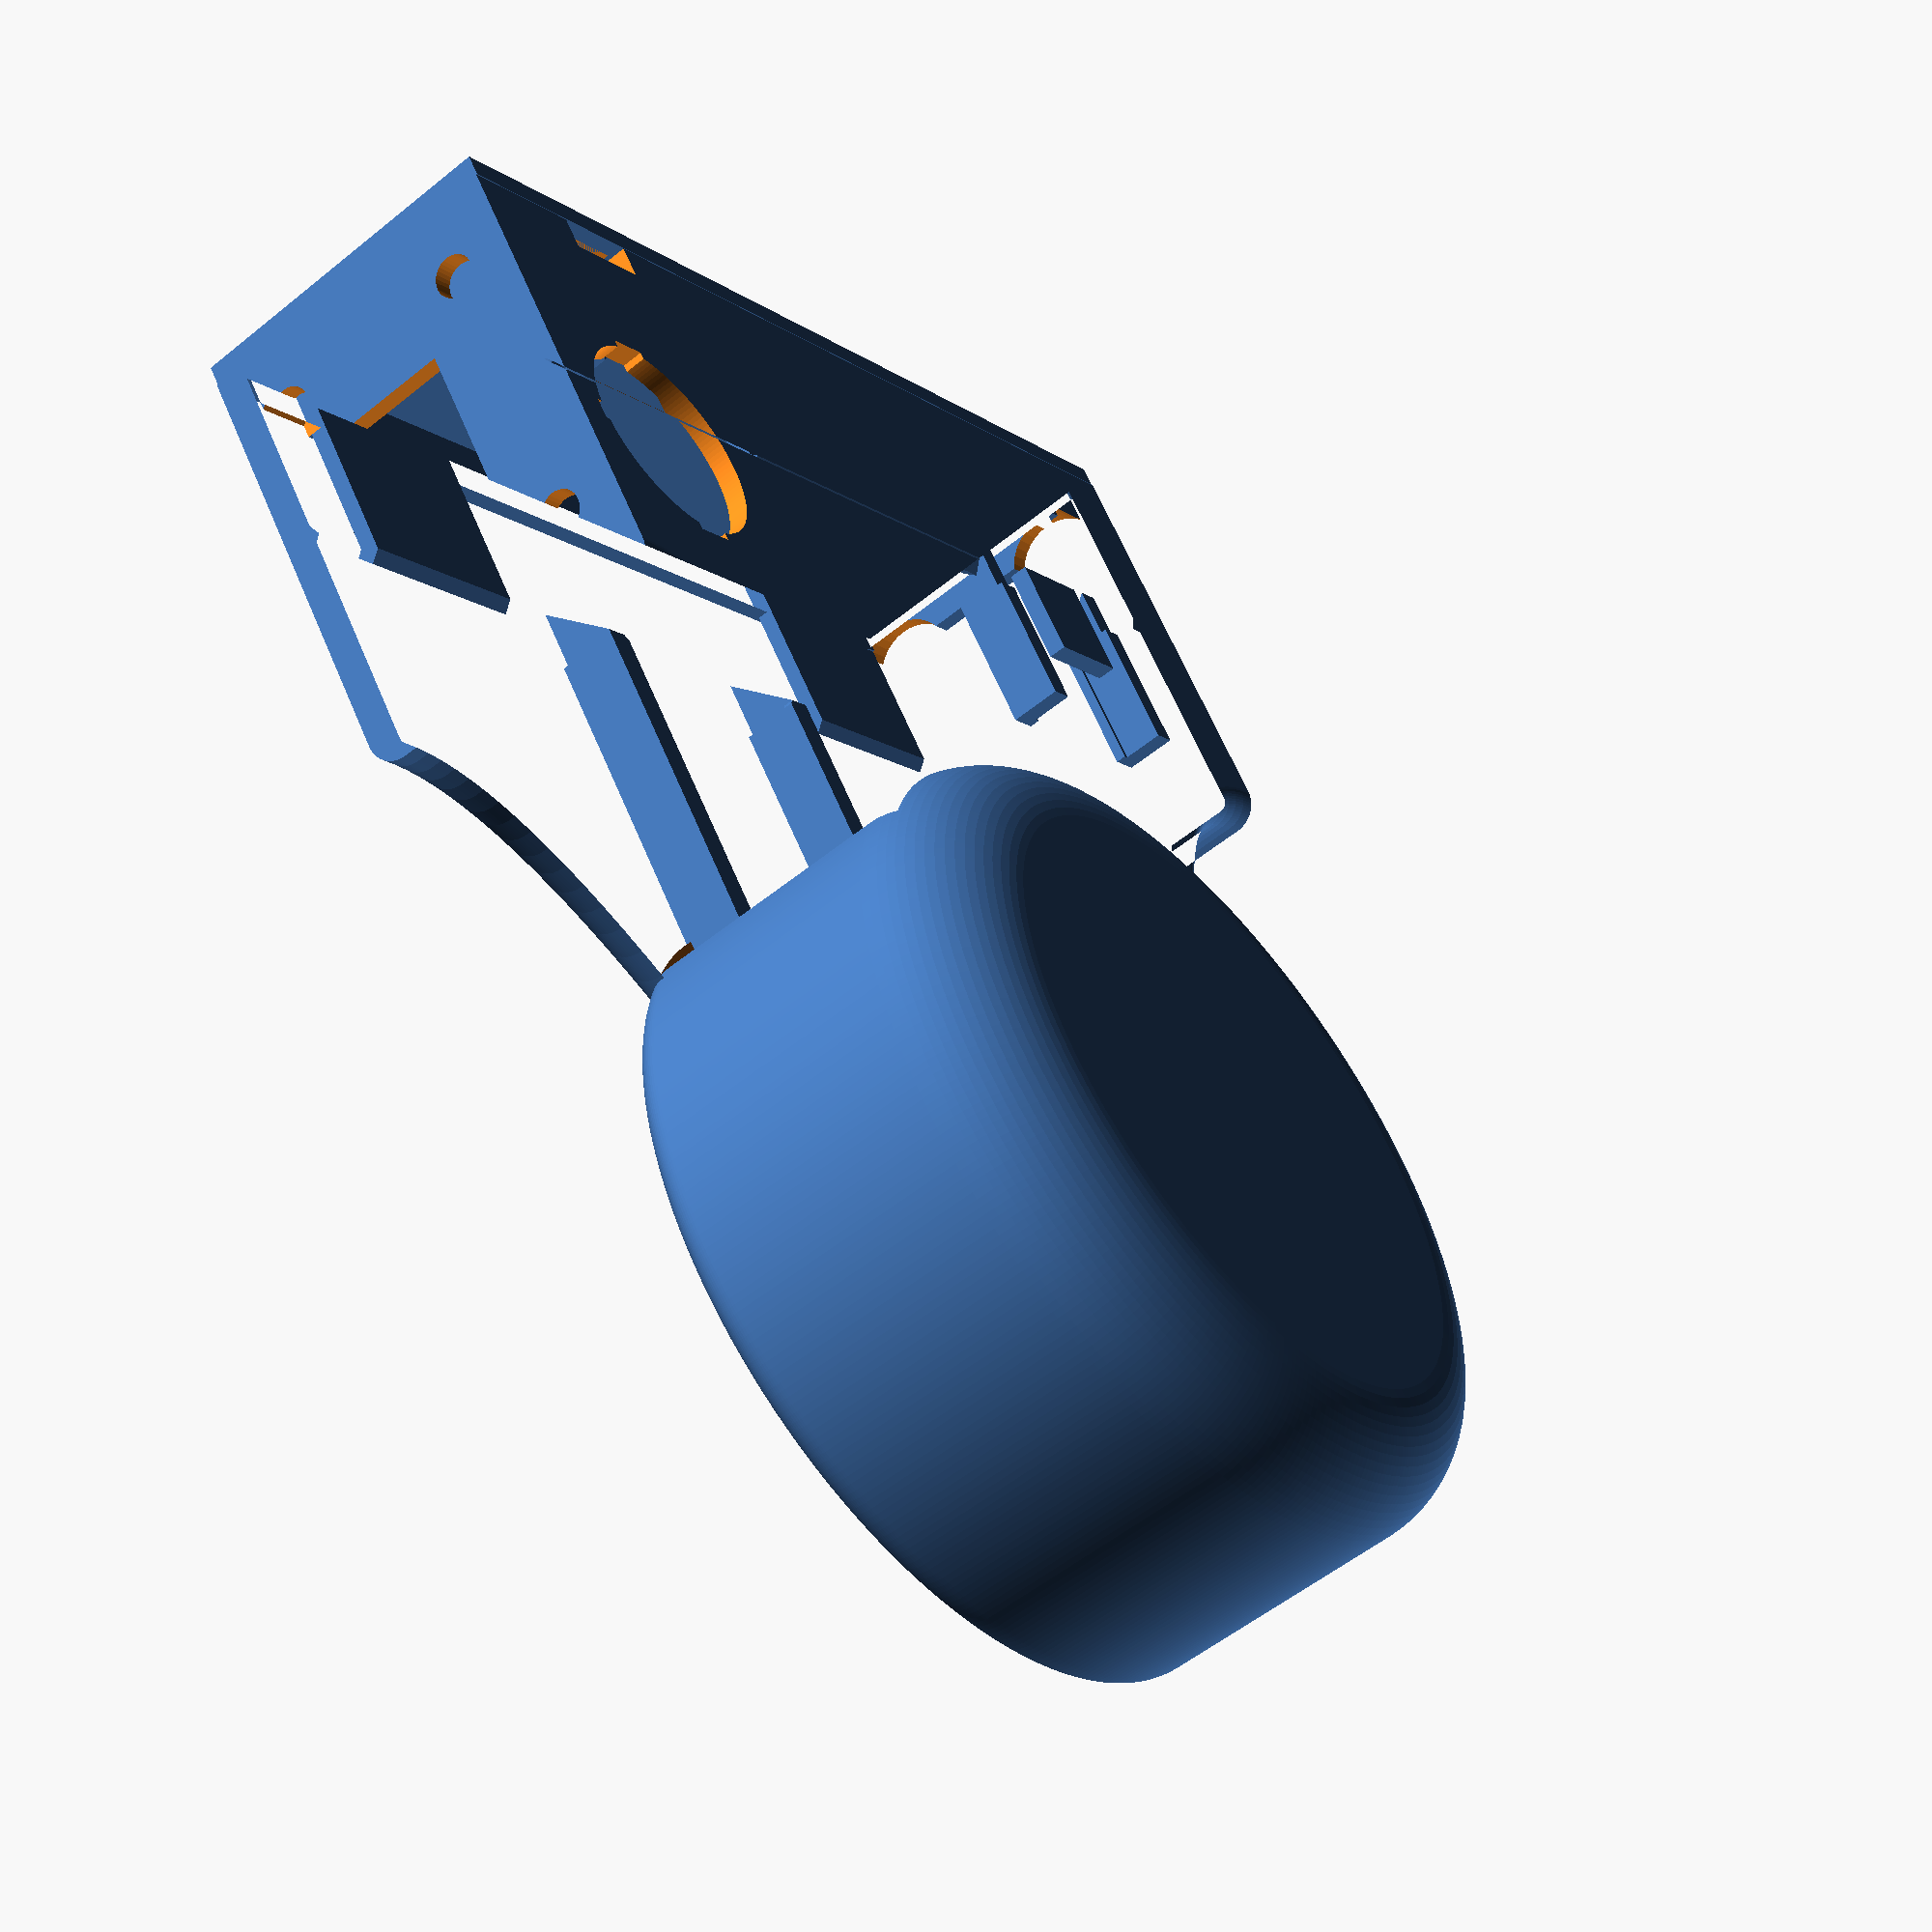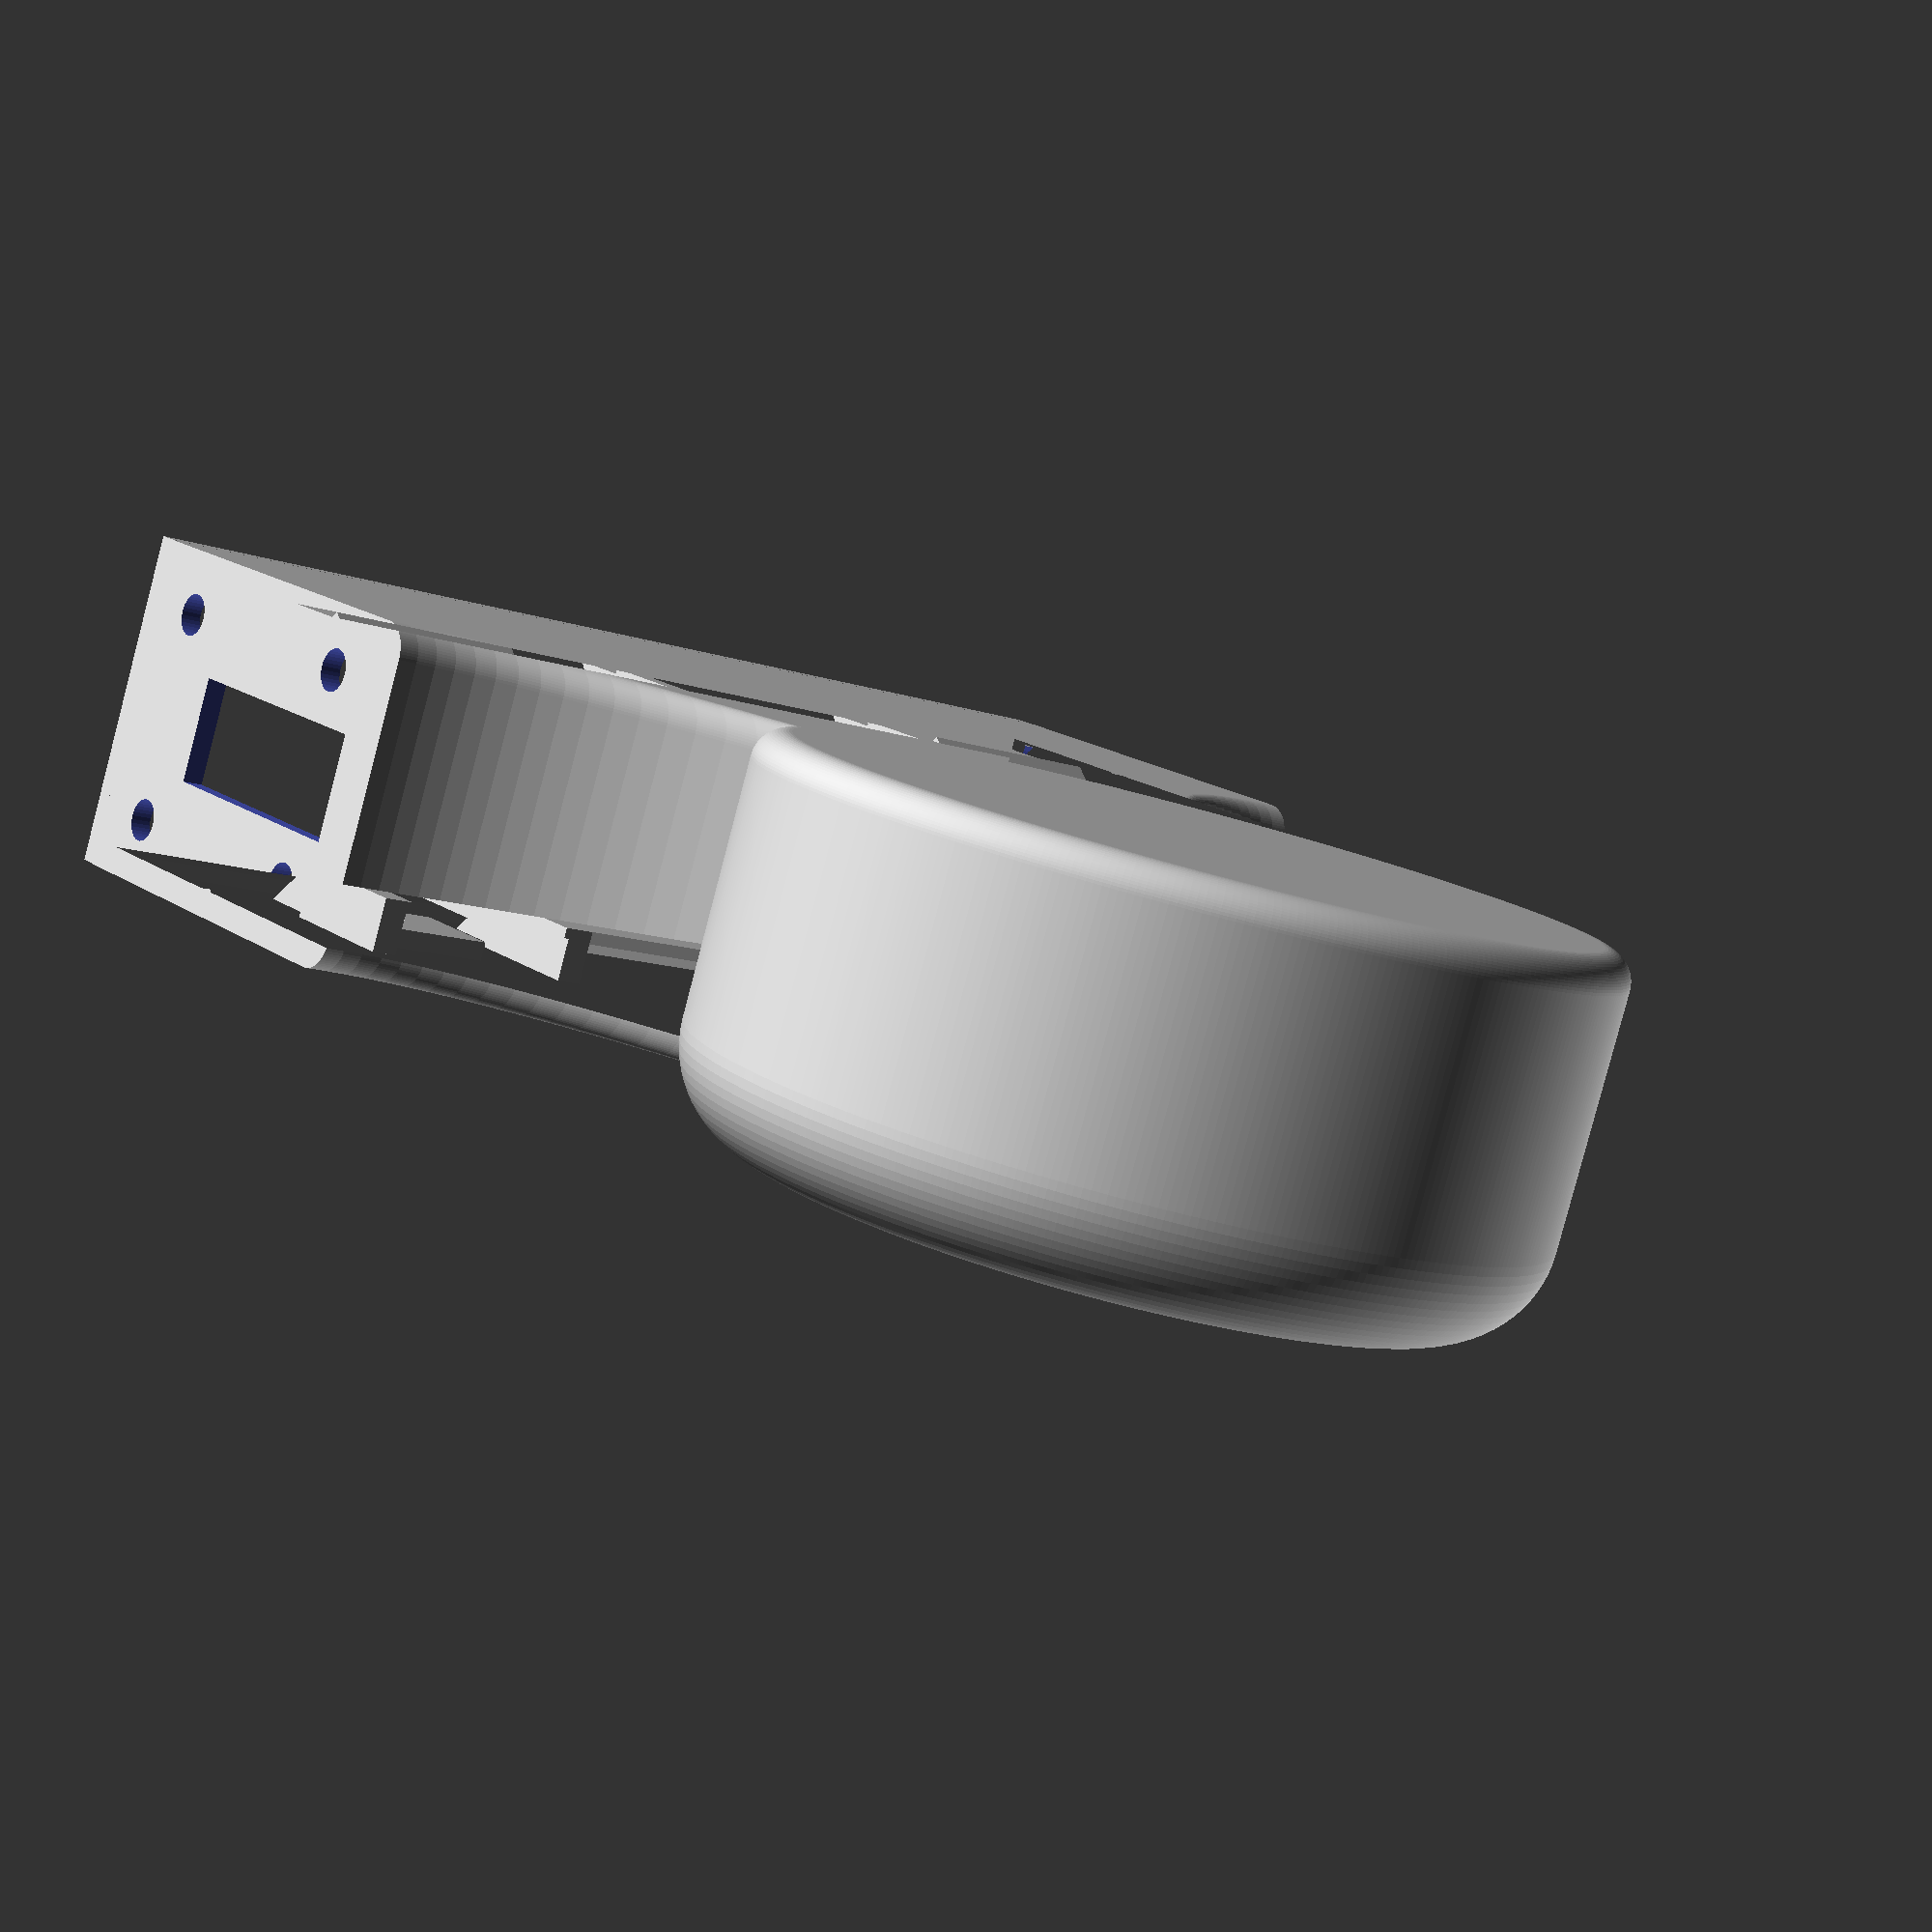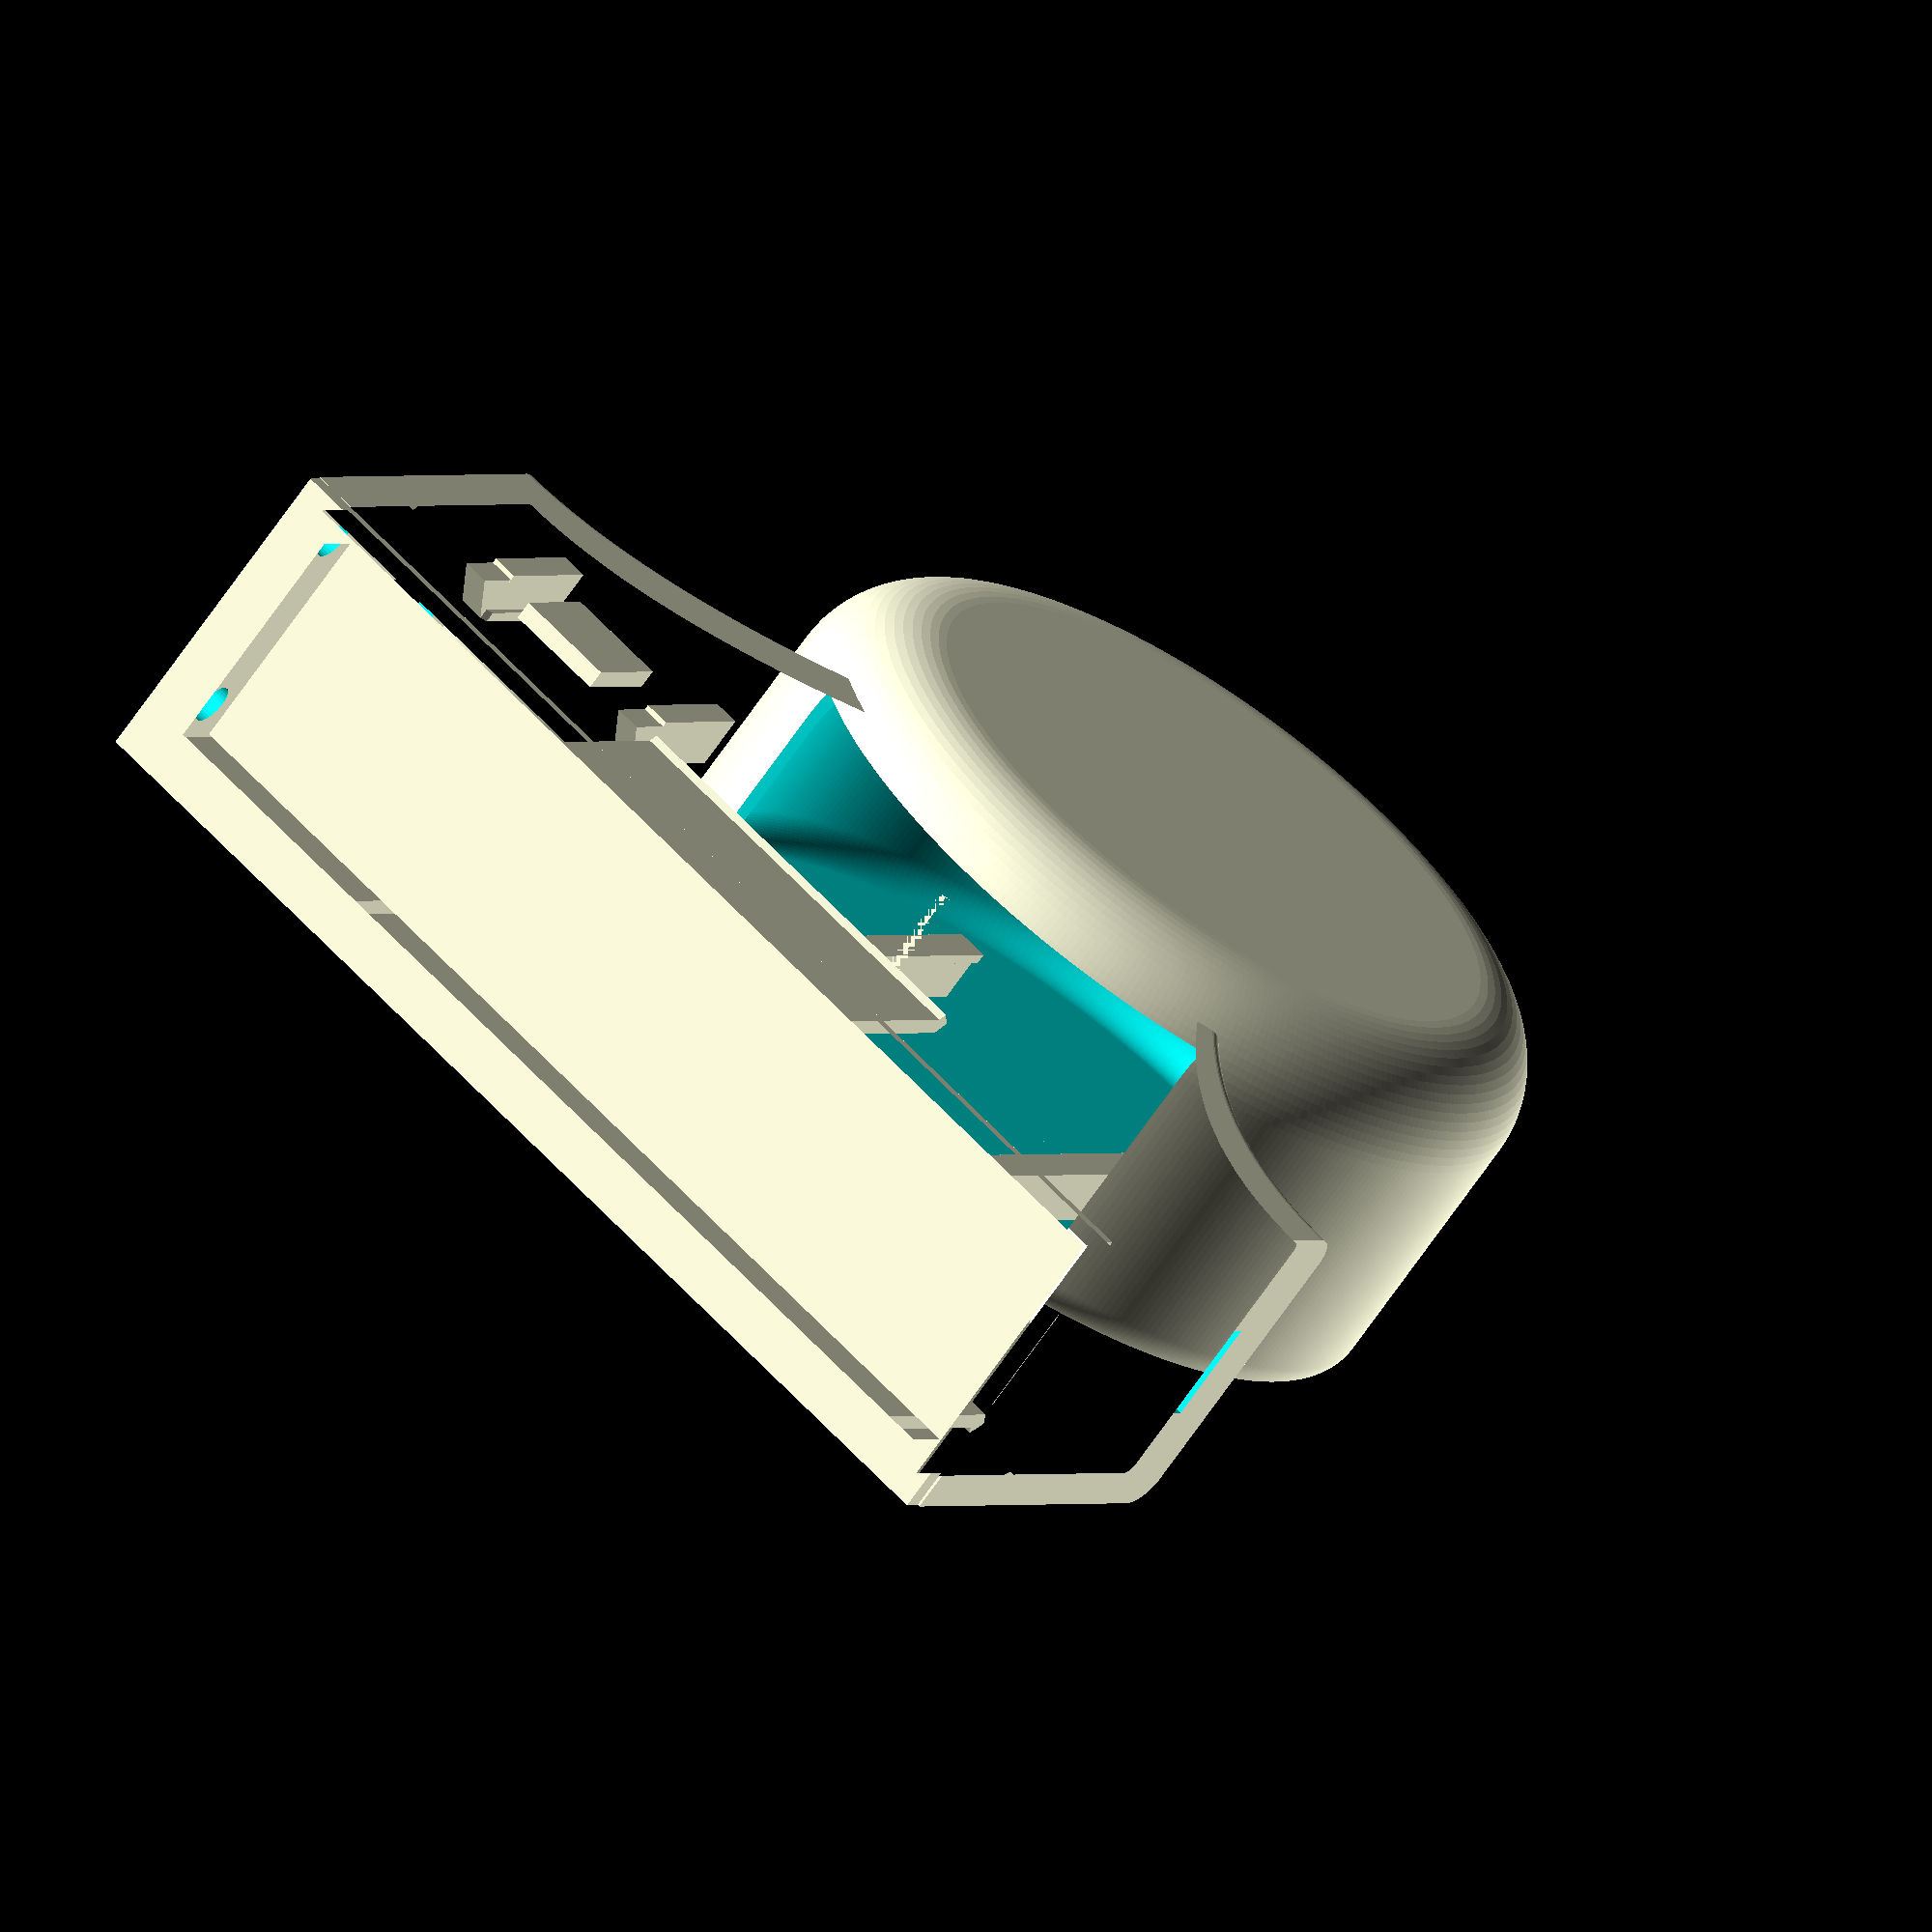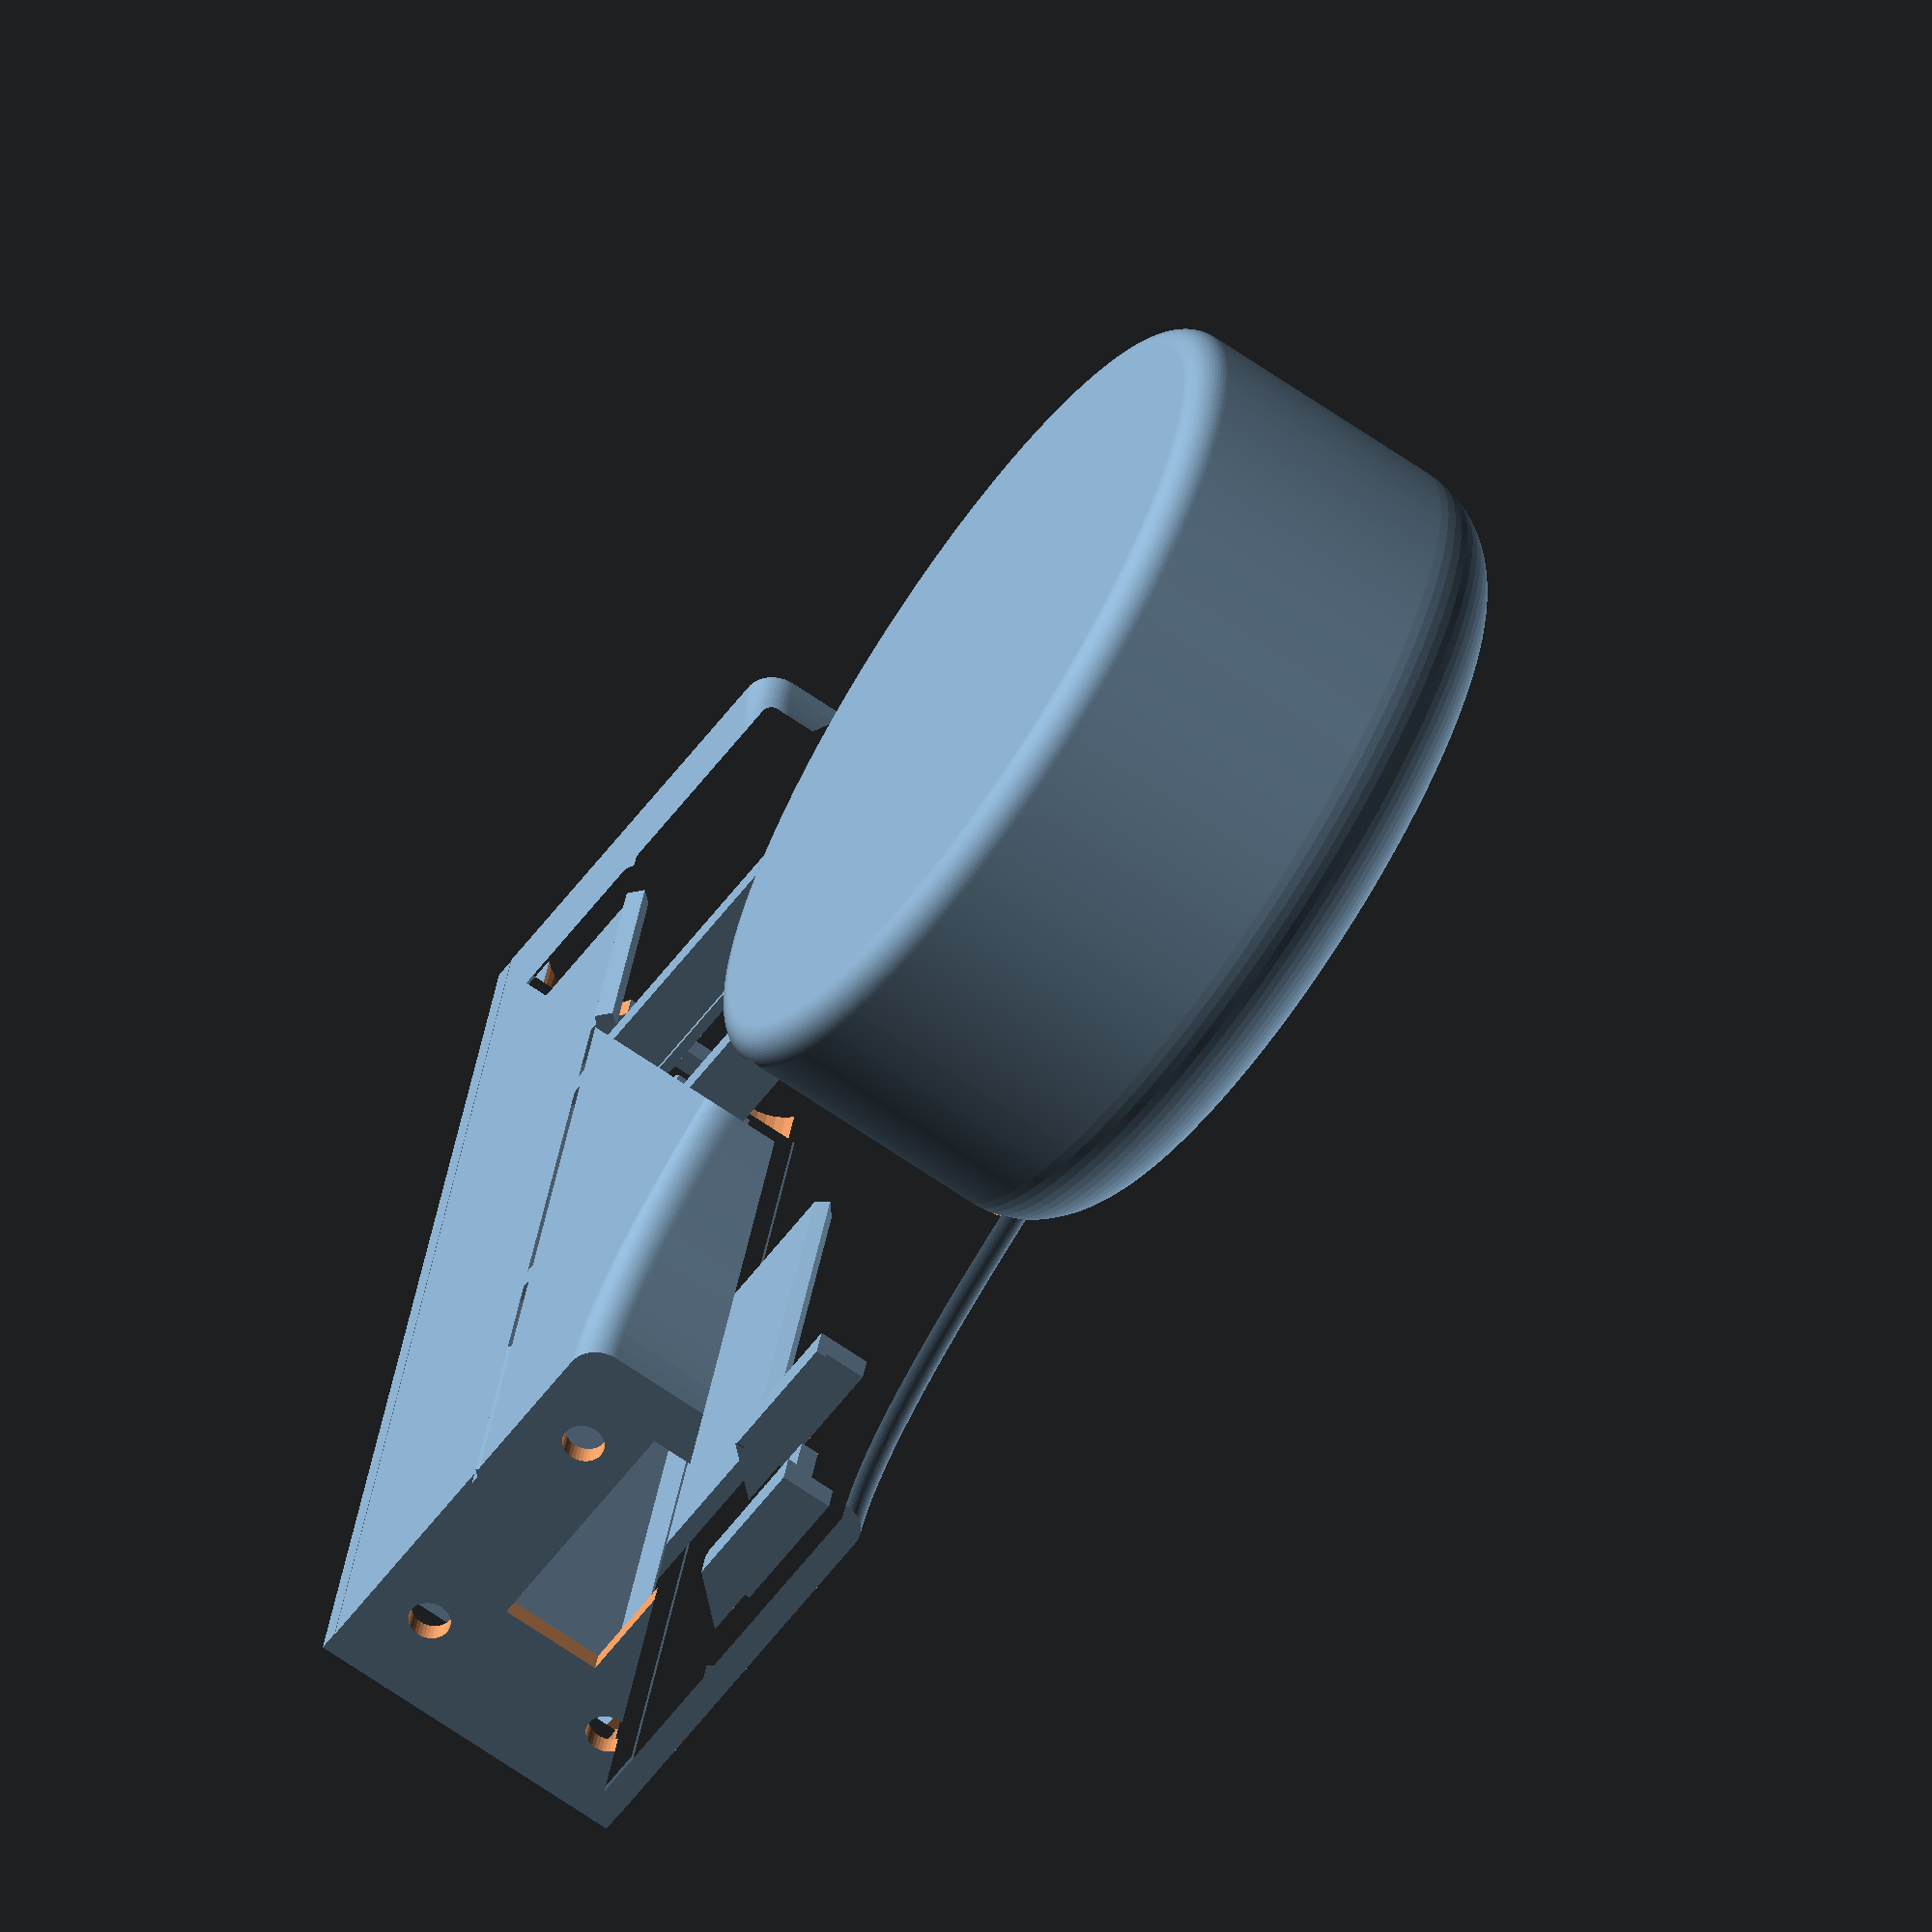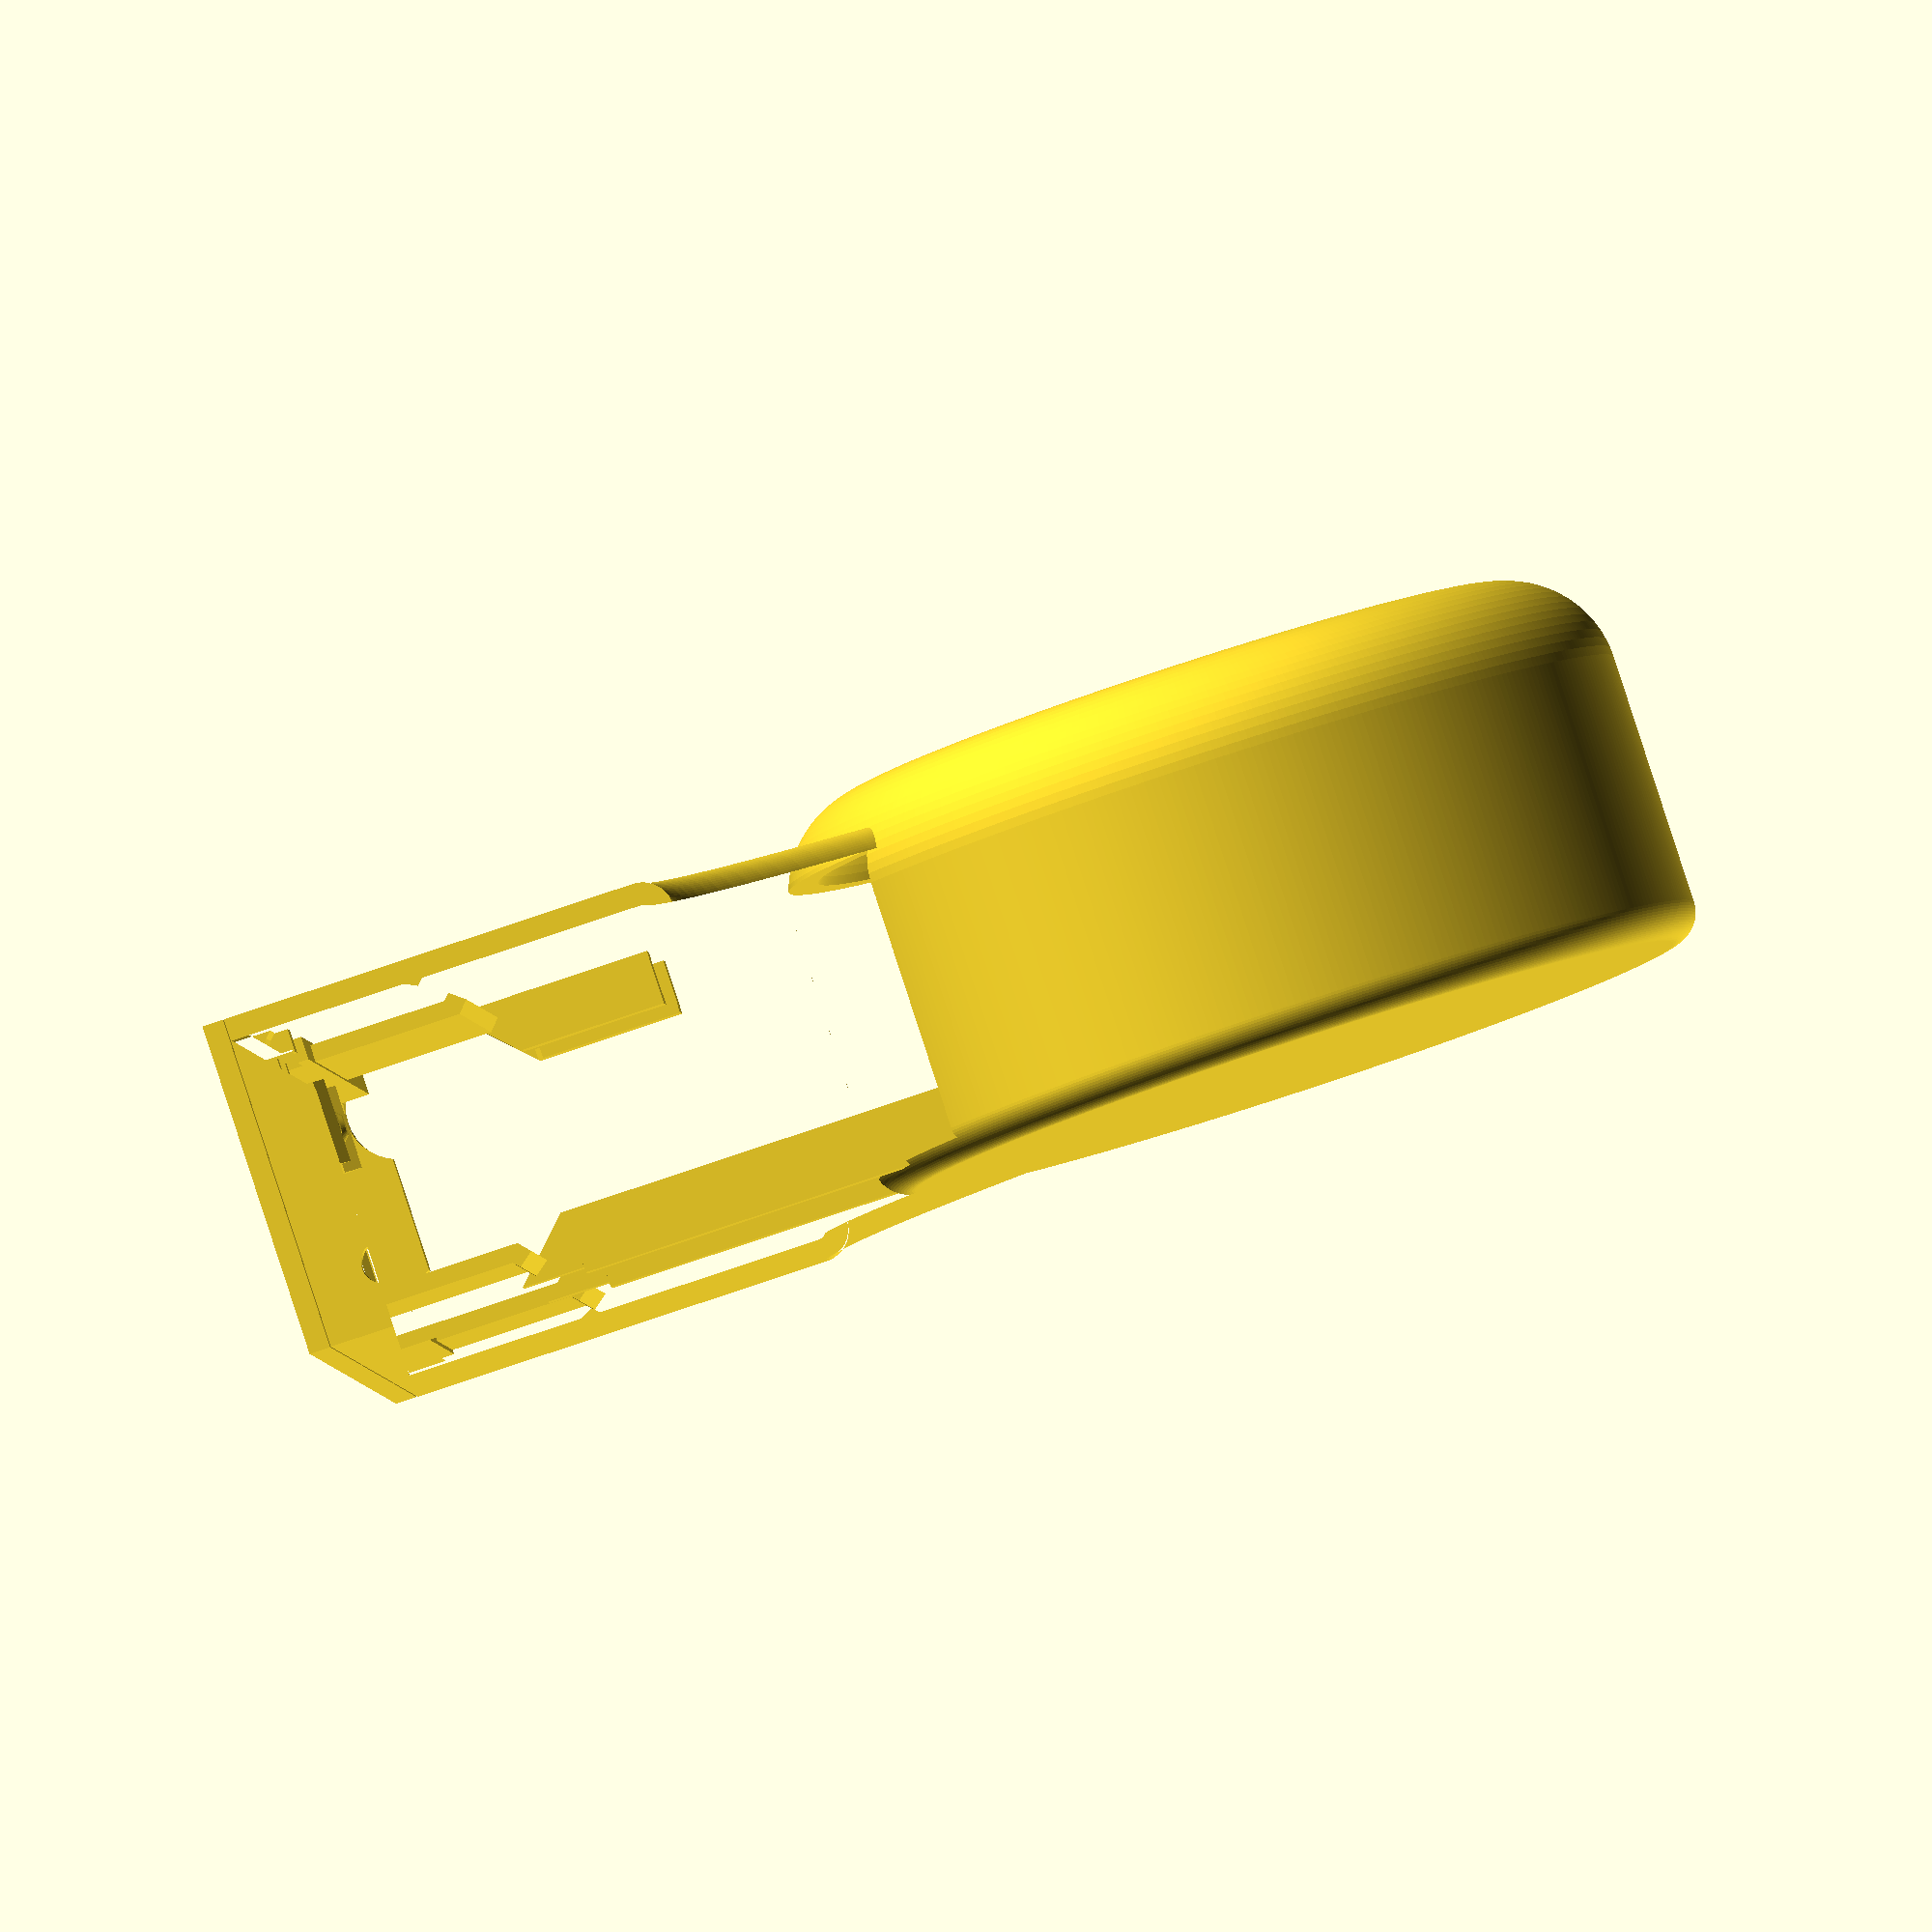
<openscad>
///* Fine
    cang = 1;
    bang = 5;
    dang = 2.5;
    dstp = 5;
    pang = 10;
    pbev = 15;
    centersteps = 60;
    coang=82;
// */
 
/* Coarse
    cang = 5;
    bang = 15;
    dang = 5;
    dstp = 3;
    pang = 15;
    pbev = 30;
    centersteps = 20;
    coang=80;
// */

width = 170;
height = 170;
breadth = 100;
thick = 15;
wall = 2;
exof = 10;
edgebev = 3;
edgeoff = 5;

indof = 20;
cutof = 14;

butwid = 50;
buthi = 50;
knobr = 25;
butsz = 140;

hingetol = 0.2;

basehi = 9.5;

tabhi = 18;
mtabhi = 13;
stabhi = 7.5;

boxheight = 51;
ribheight = 30;
boxang = 30;
boxsl = tan(boxang)*sin(45);

centerwidth = (width+thick+exof-butsz-0.1)*2;
centerthick = 32;

buttonsp = 75;

ledholes = false;
fixit = ledholes?0:1;

complete = false;

if (complete) {

    rotate([90,0,0]) front_l();
    rotate([90,0,0]) front_r();

    buttons_r();
    mirror([1,0,0]) buttons_r();

    hinge_r();
    mirror([1,0,0]) hinge_r();

    center_p();

    *color("teal") translate([0,125,27]) rotate([-90,90,0]) batteryholder();
    *color("teal") translate([118,68,0]) rotate([180,0,45]) batteryholder();
    *color("teal") translate([2.5,113.6,0]) rotate([180,0,90]) batteryholder_1();

    translate([0, 0, -0.1]) center_bottom();

    color("teal") translate([0,butsz-buthi+5.5+wall,50.0]) rotate([-90,0,180]) batteryholder_1();

    *color("teal") translate([130,75.1,11]) rotate([180+boxang,0,135]) atmega();
} else {

    // To print
    *rotate([90,-45,0]) sidebox();
    *rbutton();

    *rotate([90,45,0]) mirror([1,0,0]) sidebox();

    //*rotate([0,0,7.7])
    *front_r();
    *front_r_bottom();
    //*rotate([0,0,-10])
    *front_l();
    *front_l_bottom();
    *union() {
        mirror([1,0,0]) quarterpipe();
        translate([-5,height,breadth/2]) topdisc();
    }

    center_p();
    translate([0,0,-0.1]) center_bottom();

    *translate([0,0.1,0]) sidebox();
    *translate([0,0.1,-0.1]) sidebox_bottom();
    *translate([0,0.1,-0.1]) mirror([1,0,0]) sidebox_bottom();

    *rotate([90,0,0]) hinge_r();
    *hinge_r();
    *translate([0,0, -50.1]) hinge_bottom();

    *rotate([90,0,0]) mirror([1,0,0]) hinge_r();
    *mirror([1,0,0]) hinge_r();
    *translate([0,0, -0.1]) mirror([1,0,0]) hinge_bottom();
}

// Bottom covers

module front_l_bottom(rw=width, rh=height, w=breadth, t=wall, o=edgeoff, bv=edgebev+0.2, ang=coang-2) {
    csds = (ang/cang+1);
    bsds = 4;
    tsds = csds*bsds;
    translate([-exof,50,0]) difference() {
        polyhedron(points = concat(
            qcircle_c(rw  , rh  ,   o+bv, san=-90, ean=ang),
            qcircle_c(rw+t, rh+t,   o+bv, san=-90, ean=ang),
            qcircle_c(rw+t, rh+t, w-o-bv, san=-90, ean=ang),
            qcircle_c(rw  , rh  , w-o-bv, san=-90, ean=ang)
        ), faces = concat(
            [for (s=[0:csds-2], b=[0:csds:tsds-csds]) each [
                [s+b,s+b+1,s+((b+csds)%tsds)],[s+b+1,s+((b+csds)%tsds)+1,s+((b+csds)%tsds)]
            ]],
            [[0,csds,2*csds],[0,2*csds,3*csds],[csds-1,3*csds-1,2*csds-1],[csds-1,4*csds-1,3*csds-1]]
        ));
        for (an=[2.5:5:87.5]) rib(an, w=wall+1, z=breadth-0.2);
        mirror([1,0,0]) for (s=l_points) bcpoint(s[0],s[1], coa=11.5);
    }
    translate([-exof, 50, 0]) mirror([1,0,0]) {
        thi = 45;
        twi = 4;
        rotate([0,0,ang-0.3])
        translate([rw+t+0.1, 0, w/2]) {
            rotate([0,90,0]) linear_extrude(height=0.9) polygon([
                [-thi/2,0],[-thi/2+twi,twi],[thi/2-twi,twi],[thi/2,0]
            ]);
            translate([-0.1,-2.01,0])
            rotate([0,90,90]) linear_extrude(height=2.6) polygon([
                [-thi/2,-1],[-thi/2-2,1],[thi/2+2,1],[thi/2,-1]
            ]);
            //translate([-0.1,-0.705,0]) cube([2,2.6,w-2*(o+bv)], true);
        }
        thi2 = 11;
        twi2 = 1.5;
        for (s=[-2:2]) {
            translate([rh+3-0.01, 0.9, w/2+s*15])
            rotate([0,90,0]) linear_extrude(height=1, scale=0.4) polygon([
                [-thi2/4,0],[-thi2/4+twi2,-twi2],[thi2/4-twi2,-twi2],[thi2/4,0]
            ]);
            translate([rh+3-0.01, 0.9, w/2+s*15])
            rotate([0,-90,0]) linear_extrude(height=1, scale=0.4) polygon([
                [-thi2/4,0],[-thi2/4+twi2,-twi2],[thi2/4-twi2,-twi2],[thi2/4,0]
            ]);
        }
        translate([rh+3-0.2,1.65,w/2]) cube([2.4,2.6,w-2*(o+bv)], true);
    }
}

module front_r_bottom(rw=width, rh=height, w=breadth, t=wall, o=edgeoff, bv=edgebev+0.2, ang=89) {
    csds = (ang/cang+1);
    bsds = 4;
    tsds = csds*bsds;
    translate([exof,50,0]) mirror([1,0,0]) difference() {
        polyhedron(points = concat(
            qcircle_c(rw  , rh  ,   o+bv, san=-90, ean=ang),
            qcircle_c(rw+t, rh+t,   o+bv, san=-90, ean=ang),
            qcircle_c(rw+t, rh+t, w-o-bv, san=-90, ean=ang),
            qcircle_c(rw  , rh  , w-o-bv, san=-90, ean=ang)
        ), faces = concat(
            [for (s=[0:csds-2], b=[0:csds:tsds-csds]) each [
                [s+b,s+b+1,s+((b+csds)%tsds)],[s+b+1,s+((b+csds)%tsds)+1,s+((b+csds)%tsds)]
            ]],
            [[0,csds,2*csds],[0,2*csds,3*csds],[csds-1,3*csds-1,2*csds-1],[csds-1,4*csds-1,3*csds-1]]
        ));
        for (an=[2.5:5:87.5]) rib(an, w=wall+1, z=w-0.2);
        mirror([1,0,0]) for (s=r_points) bcpoint(s[0],s[1]);
    }
    translate([exof, 50, 0]) {
        thi = 45;
        twi = 4;
        rotate([0,0,ang-0.3])
        translate([rw+t+0.1, 0, w/2]) {
            rotate([0,90,0]) linear_extrude(height=0.9) polygon([
                [-thi/2,0],[-thi/2+twi,twi],[thi/2-twi,twi],[thi/2,0]
            ]);
            translate([-0.1,-2.01,0])
            rotate([0,90,90]) linear_extrude(height=2.6) polygon([
                [-thi/2,-1],[-thi/2-2,1],[thi/2+2,1],[thi/2,-1]
            ]);
        }
        thi2 = 11;
        twi2 = 1.5;
        for (s=[-2:2]) {
            translate([rh+3-0.01, 0.9, w/2+s*15])
            rotate([0,90,0]) linear_extrude(height=1, scale=0.4) polygon([
                [-thi2/4,0],[-thi2/4+twi2,-twi2],[thi2/4-twi2,-twi2],[thi2/4,0]
            ]);
            translate([rh+3-0.01, 0.9, w/2+s*15])
            rotate([0,-90,0]) linear_extrude(height=1, scale=0.4) polygon([
                [-thi2/4,0],[-thi2/4+twi2,-twi2],[thi2/4-twi2,-twi2],[thi2/4,0]
            ]);
        }
        translate([rh+3-0.2,1.65,w/2]) cube([2.4,2.6,w-2*(o+bv)], true);
    }
}

module hinge_bottom(w = breadth+hingetol, hsw = 20, t=wall) {
    csds = (45/dang+135/bang+5);
    bsds = 6;
    tsds = csds*bsds;
    difference() {
        polyhedron(
            points = concat(
                hinge_c_curve1(0, -t, t=0),
                hinge_c_curve1(0, 0, t=0),
                hinge_c_curve1(0, 0, t=t+0.1),
                hinge_c_curve1(0, 2, t=t+0.1),
                hinge_c_curve1(0, 2, t=t*2),
                hinge_c_curve1(0, 0, t=t*2)
            ), faces = concat(
                [for (s=[0:bsds-2]) each cquads(csds, csds*s, csds*bsds)],
                [[for (s=[0:csds-1]) s],
                 [for (s=[tsds-1:-1:tsds-csds]) s]]
            ));
        b_hingeholes(o=-1);
    }
    x1=width+thick-5.5;
    x2=width+thick+hsw+7.4;
    translate([x1, -17, 0]) rotate([0,0,90]) box_tab(w=16, h=stabhi+0.1);
    translate([x1, -51, 0]) rotate([0,0,90]) box_tab(w=16, h=stabhi+0.1);
    translate([x1, -85, 0]) rotate([0,0,90]) box_tab(w=16, h=stabhi+0.1);

    translate([x2, -17, 0]) rotate([0,0,-90]) box_tab(w=16, h=stabhi+0.1);
    translate([x2, -51, 0]) rotate([0,0,-90]) box_tab(w=16, h=stabhi+0.1);

    translate([x2-12, -90, 0]) rotate([0,0,-140]) box_tab(w=16, h=stabhi+0.1);
}

module center_bottom(w = centerwidth, b = centerthick, t = wall, tol=0.2) {
    csds = 4;
    bsds = 6;
    tsds = csds*bsds;
    y = butsz-buthi+5.1;
    difference() {
        polyhedron(
        points = concat(
            cb_curve(w-tol*2, b, -t, y),
            cb_curve(w-tol*2, b, 0, y),
            cb_curve(w-t*2-tol*2, b-t*2-tol*2, 0, y+t+tol),
            cb_curve(w-t*2-tol*2, b-t*2-tol*2, 5, y+t+tol),
            cb_curve(w-t*4-tol*4, b-t*4-tol*4, 5, y+t*2+tol*2),
            cb_curve(w-t*4-tol*4, b-t*4-tol*4, 0, y+t*2+tol*2)),
        faces = concat(
            [for (s=[0:bsds-2]) each cquads(csds, csds*s, tsds)],
            [[for (s=[0:csds-1]) s],
             [for (s=[tsds-1:-1:tsds-csds]) s]]
             ));

        translate([-w/2+18, y+b-t-t/2, 4.5]) cube([14, t+1, 3], true);
        translate([-w/2+18, y+b-t-t/2, 3]) cube([8, t+1, 6], true);

        b_centerholes();
        b_centerholes(f=-1);
    }
    translate([-w/2+18, y+b-t-9.5, 0]) {
        translate([0,0,1.45]) cube([12, 4, 3.1], true);
        translate([-5,3,1.45]) cube([2, 8.5, 3.1], true);
        translate([ 5,3,1.45]) cube([2, 8.5, 3.1], true);
        translate([ 4.2,0,3]) cylinder(3, 1.5, 1.5, $fn=360/pang);
        translate([-4.2,0,3]) cylinder(3, 1.5, 1.5, $fn=360/pang);
        translate([ 4.2,0,6]) cylinder(0.5, 1.5, 1.0, $fn=360/pang);
        translate([-4.2,0,6]) cylinder(0.5, 1.5, 1.0, $fn=360/pang);

        translate([-6.8, 0, 0]) musb_tab();
        translate([ 6.8, 0, 0]) mirror([1,0,0]) musb_tab();
    }

    translate([0, y+b-t-0.6, 0]) box_tab(w=40);
    translate([-w/2+18.01, y+t+0.6, 0]) mirror([0,1,0]) box_tab();
    translate([ w/2-18.01, y+t+0.6, 0]) mirror([0,1,0]) box_tab();
}

module b_centerholes(o=-1, f=1, t=wall, r=10/2) {
    y = butsz-buthi+5.1 + centerthick/2;
    x = f*(centerwidth/2+o*(t+3-0.5));
    translate([x, y, 25]) {
        translate([0,-10,-18]) rotate([0,90,0]) cylinder(7, r, r, true, $fn=360/pang);
        translate([0, 10,-18]) rotate([0,90,0]) cylinder(7, r, r, true, $fn=360/pang);
    }
}

module b_hingeholes(o=1, t=wall, r=10/2) {
    translate([width+thick/2+ 7, o*(t+3), 6]) rotate([90,0,0]) cylinder(7, r, r, true, $fn=360/pang);
    translate([width+thick/2+31, o*(t+3), 6]) rotate([90,0,0]) cylinder(7, r, r, true, $fn=360/pang);
}

module musb_tab(h=4.6, w=8) {
    rotate([0,-90,-90]) translate([0,0,-w/2]) linear_extrude(height=w) polygon([
        [-1,0],[h,0],[h+0.4,0.4],[h+2,-0.4],[h+1, -1.4],[-1,-1.4]
    ]);
}

module box_tab(h=tabhi+0.1, w=20) {
    rotate([0,-90,0]) translate([0,0,-w/2]) linear_extrude(height=w) polygon([
        [-1,0],[h,0],[h+0.6,0.6],[h+2,-0.5],[h+1, -1.6],[-1,-1.6]
    ]);
}

function cb_curve(w, b, h, y) = [[-w/2,y,h],[w/2,y,h],[w/2,y+b,h],[-w/2,y+b,h]];


module sidebox_bottom(t = wall, tol=0.2) {
    csds = (225/bang+5)+(45/dang+1);
    bsds = 6;
    tsds = bsds*csds;
    tw = width+thick+exof;
    supr = 64/sqrt(2);
    difference() {
        union() {
            polyhedron(points = concat(
                sbb_curve(-t, 0),
                sbb_curve(0, 0),
                sbb_curve(0, t+tol),
                sbb_curve(5, t+tol),
                sbb_curve(5, t*2+tol),
                sbb_curve(0, t*2+tol)
                ), faces = concat(
                    [for (s=[0:bsds-2]) each cquads(csds, csds*s, tsds)],
                    [[for (s=[0:csds-1]) s],
                     [for (s=[tsds-1:-1:tsds-csds]) s]]
                ));

            translate([tw-butsz/2-21.65+30, butsz/2-21.65-30, 0]) rotate([0,0,135]) box_tab(w=40);
            translate([tw-butsz/2-21.65-30, butsz/2-21.65+30, 0]) rotate([0,0,135]) box_tab(w=40);
            translate([tw-butsz/2+21.65, butsz/2+21.65, 0]) rotate([0,0,-45]) box_tab(h=mtabhi+0.1, w=127);
        }
        b_centerholes(o=1);
        b_hingeholes();

        // Rib cutouts
        translate([tw-butsz/2, butsz/2, 0]) rotate([0,0,45]) sb_support(th=1.2);
        translate([tw-butsz/2+supr, butsz/2-supr, 0]) rotate([0,0,45]) sb_support(th=1.2);
        translate([tw-butsz/2-supr, butsz/2+supr, 0]) rotate([0,0,45]) sb_support(th=1.2);
        for (s=[-supr:supr/4:supr]) {
            translate([tw-butsz/2+s, butsz/2-s, 0]) rotate([0,0,45]) sb_support_2(th=0.6);
        }
        translate([tw-butsz/2+supr*1.25, butsz/2-supr*1.25, 0]) rotate([0,0,45]) sb_support_2(12, th=0.6);
    }
}

function sbb_curve(z, t, eb=5, hb=20, w=width+thick+exof, bw=butwid, bh=buthi, bs=butsz, hsw=20) = concat(
// I don't know where 1.213 comes from; trial and error
    [[w-t+hsw, t, z]],
    bcircle_b(hb-t, w-hb+hsw, hsw-1.213, z, 90, 135, a=dang),
    bcircle_b(eb-t, w-bs+bh-eb, bs-eb, z, 135, 180),
    bcircle_b(eb-t, w-bs+eb, bs-eb, z, 180, 270),
    bcircle_b(eb-t, w-bs+eb, bs-bw+eb, z, 270, 315),
    bcircle_b(eb-t, w-bw+eb, eb, z, 315, 360)
    );

function bcircle_b(r, x, y, z, san, ean, a=bang) = 
    [for (an=[san:(san<ean?a:-a):ean])
        [x+r*sin(an),y-r*cos(an),z]];

// The modules

module center_p(w = centerwidth, b = centerthick, h = 40, eh=40, t=wall, st=centersteps) {
    csds = 2*st+2;
    bsds = (180/bang+7);
    tsds = csds*bsds;
    y = butsz-buthi+5.1;
    difference() {
        union() {
            polyhedron(points = concat( 
                [for (an=[-90:bang:0]) each center_curve(an, y, w, b, h, eh+30, st)],
                center_curve(0, y, w, b, 0, 0, st),
                center_curve(0, y+t, w-t*2, b-t*2, 0, 0, st, bv=edgebev-t),
                center_curve(0, y+t, w-t*2, b-t*2, tabhi-1.2, 0, st, bv=edgebev-t),
                center_curve(0, y+t+0.6, w-t*2, b-t*2-1.2, tabhi, 0, st, bv=edgebev-t-0.6),
                center_curve(0, y+t, w-t*2, b-t*2, tabhi+0.6, 0, st, bv=edgebev-t),
                [for (an=[0:-bang:-90]) each center_curve(an, y+t, w-t*2, b-t*2, h, eh+30, st, bv=edgebev-t)]
                ), faces = concat(
                [for (s=[0:bsds-2]) each cquads(csds, csds*s, tsds)],
                [for (s=[0:csds/2-1]) each [[s, s+1, csds-s-1],[s, csds-s-1, csds-s]]],
                [for (s=[0:csds/2-1]) each [[tsds-s-1, tsds-s-2, tsds-csds+s+1],[tsds-s-1, tsds-csds+s+1, tsds-csds+s]]]
                ));
            translate([0, y, h+eh+10]) disc(r=40, t=b+5);
        }
        translate([0, y+t, h+eh+10]) disc(r=38, t=b+5-t*2);
        translate([0, y+b/2, h+eh-10]) cube([51.6, b-t*2, 40], true);

        centerholes(f =  1);
        centerholes(f = -1);

        translate([-w/2+14, y+b-t/2, 25]) switchhole();
        translate([-w/2+18, y+b-t/2, 1.5]) cube([9, t+1, 3.2], true);
        translate([0, y+t+0.5, tabhi]) cube([29.2, 1, 4], true);
    }
    translate([0, y+t, 0]) battery_slot();
    translate([0, y+t, 0]) mirror([1,0,0]) battery_slot();

    translate([33, y+b-t, 0]) mirror([0,1,0]) battery_slot(l=35, w=18.5, h=3.6);
    translate([33, y+b-t, 0]) mirror([0,1,0]) mirror([1,0,0]) battery_slot(l=35, w=18.5, h=3.6);

    translate([33, y+b-t, 23]) cube([10,1.8,10], true);
}

module battery_slot(l=100, l2=17, w=29.2, h=4.5, t=1, s=2.5, e=0.5) {
    translate([w/2,0,l2+h+t]) rotate([0,90,0]) linear_extrude(height=s) polygon([
        [0,0],[0,h+t],[e,h+t],[e+h+t,0]
    ]);
    translate([w/2,h,l2+h+t]) rotate([-90,0,0]) linear_extrude(height=t) polygon([
        [-e,0],[0,0],[0,e]
    ]);
    translate([w/2,0,l2+h+t]) linear_extrude(height=l-l2-h-t) polygon([
        [0, -e],[0, h],[-e, h],[-e, h+t],[s,h+t],[s,-e]
    ]);
}

module switchhole(t=wall) {
    rotate([90,0,0]) cylinder(t+1, 10, 10, true, $fn=360/dang);
    translate([-10,0,0]) cube([1, t+1, 2], true);
    translate([0,0, 10]) cube([4, t+1, 1], true);
    translate([0,0,-10]) cube([4, t+1, 1], true);
}

function center_curve(an, y, w, b, h, eh, st, bv=edgebev) = concat(
    [for (x=[ 1:-2/st:-1]) [ x*w/2, y  +bv-bv*cos(an), h-bv*sin(an) + eh*((1-abs(x))*(1-abs(x))) ]],
    [for (x=[-1: 2/st: 1]) [ x*w/2, y+b-bv+bv*cos(an), h-bv*sin(an) + eh*((1-abs(x))*(1-abs(x))) ]]
);

/*
function center_curve(an, y, w, b, h, eb=5, bv=edgebev) = concat(
    qcircle(
        eb-bv+bv*cos(an), eb-bv+bv*cos(an),
        h-bv-bv*sin(an),  w/2-eb, y+eb, san=90, a=bang),
    qcircle(
        eb-bv+bv*cos(an), eb-bv+bv*cos(an),
        h-bv-bv*sin(an), -w/2+eb, y+eb, san=180, a=bang),
    qcircle(
        eb-bv+bv*cos(an), eb-bv+bv*cos(an),
        h-bv-bv*sin(an), -w/2+eb, y+b-eb, san=270, a=bang),
    qcircle(
        eb-bv+bv*cos(an), eb-bv+bv*cos(an),
        h-bv-bv*sin(an),  w/2-eb, y+b-eb, san=0, a=bang)
);
*/

module hinge_r(w = breadth+hingetol, bv=edgebev) {
    csds = 360/bang+5;
    bsds = 90/bang+2;
    bsh = bsds/2-1;
    tsds = csds*bsds;

    bsds2 = 180/bang+2;
    tsds2 = csds*bsds2;

    exsds = (90/cang-1);

    translate([exof,0,basehi]) difference() {
        union() {
            polyhedron(
            points = concat(
                hinge_curve(0,0,0,bv),
                [for (an=[0:bang:90]) each
                    hinge_curve(an,-w,1, bv)]
                    ),
            faces = concat(
                [for (s=[0:bsds-2]) each cquads(csds, csds*s, tsds)],
                [[for (s=[0:csds-1]) s],
                 [for (s=[tsds-1:-1:tsds-csds]) s]]
             ));
            polyhedron(
                points = concat(
                    [for (an=[-90:bang:0]) each
                        hinge_curve(an,-w+indof-0.1,-1, bv, sho=cutof+2.5, eb=5, oc=8)],
                    [for (an=[0:bang:90]) each
                        hinge_curve(an,-w,1, bv, sho=cutof+2.5, eb=5, oc=8)]
                        ),
                faces = concat(
                    [for (s=[0:bsds2-2]) each cquads(csds, csds*s, tsds2)],
                    [[for (s=[0:csds-1]) s],
                     [for (s=[tsds2-1:-1:tsds2-csds]) s]]
             ));
            translate([width+thick/2,-w+indof,10.5]) rotate([90,0,0]) cylinder(7.5, 4.4, 4.4, true, $fn=360/dang);
            translate([width+thick/2,-w+indof+4.25,10.5]) rotate([90,0,0]) cylinder(1, 3.4, 4.4, true, $fn=360/dang);
            hinge_side1();
        }
        translate([-exof,0,-basehi]) hinge_cutout();
        translate([-exof, 0.7, -basehi]) hingeholes();
    }
}

module hinge_side1(hsw = 20, w = breadth+hingetol, x = width+thick, bv=edgebev, tol=0.1) {
    csds = (45/bang+45/dang+6);
    bsds = (90/bang+2);
    tsds = bsds*csds;
    polyhedron(
        points = concat(
            hinge_s_curve1(0, x, hsw, w, -basehi, bv),
            [for (an=[0:bang:90]) each hinge_s_curve1(an, x, hsw, w, -tol, bv)]
            ),
        faces = concat(
            [for (s=[0:bsds-2]) each cquads(csds, csds*s)],
            [[for (s=[0:csds-1]) s],
             [for (s=[tsds-1:-1:tsds-csds]) s]]
        )
    );
}

module hinge_side2(hsw = 20, w = butwid, x = width+thick, bv=edgebev, eb=5, tol=0.1) {
    csds = (45/dang+4);
    bsds = (90/bang+2);
    tsds = bsds*csds;
    polyhedron(
        points = concat(
            hinge_s_curve2(0, x, hsw, w, -basehi, bv, eb),
            [for (an=[0:bang:90]) each hinge_s_curve2(an, x, hsw, w, -tol, bv, eb)]
            ),
        faces = concat(
            [for (s=[0:bsds-2]) each cquads(csds, csds*s)],
            [[for (s=[0:csds-1]) s],
             [for (s=[tsds-1:-1:tsds-csds]) s]]
        )
    );
}

function hinge_s_curve1(an, x, hsw, w, z, bv, hb=20) = concat(
    qcircle(bv*cos(an), bv*cos(an),
        z+bv*sin(an), x-bv, -w+bv, san=135, ean=45, a=-bang),
    qcircle(hb-bv+bv*cos(an), hb-bv+bv*cos(an),
        z+bv*sin(an), x+hsw-hb, -w+hsw+hb*0.4, san=90, ean=45, a=-dang),
    [[x+hsw-bv+bv*cos(an), 0, z+bv*sin(an)],
     [x-bv-12, 0, z+bv*sin(an)],
     [x-bv-12, -10, z+bv*sin(an)],
     [x-bv, -10, z+bv*sin(an)] ]
);
    
function hinge_s_curve2(an, x, hsw, w, z, bv, eb, hb=20) = concat(
    [[x+2-eb, w-2-eb+(eb-bv+bv*cos(an))*sqrt(2), z+bv*sin(an)],
     [x+2-eb, 0, z+bv*sin(an)],
     [x+hsw-bv+bv*cos(an), 0, z+bv*sin(an)]],
    qcircle(hb-bv+bv*cos(an), hb-bv+bv*cos(an),
        z+bv*sin(an), x+hsw-hb, w-hsw-eb+(eb-hb)*(sqrt(2)-1), san=45, ean=45, a=-dang)
);

function hinge_curve(an, o, bs, bv, sho=0, oc=3, tc=1.5, bh=basehi, bw=thick, th=32.5, eb=10.5, rw=width, tol=0.1) = concat(
    [[rw+bw-bv*(1-cos(an)),o+bs*bv-bv*sin(an),-bh]],
    bcircle(
        oc-bv+bv*cos(an),
        rw+bw-oc, o+bs*bv-bv*sin(an), sho-tol+bv-oc, a=bang),
    bcircle_e(
        eb-bv+tc-tc*cos(an)+tol, eb-bv*cos(an)+tol,
        rw+eb-bv, o+bs*bv-bv*sin(an), sho+eb, san=-180,a=-bang),
    bcircle(
        tc*cos(an)+0.05,
        rw-tc-tol-0.05, o+bs*bv-bv*sin(an), th, ean=180, a=bang),
    [[rw-tc-0.05-tc*cos(an)-tol,o+bs*bv-bv*sin(an),-bh]]
);

module hinge_cutout() {
    csds = (45/dang+135/bang+5);
    bsds = (90/bang+5);
    tsds = csds*bsds;
    polyhedron(
        points = concat(
            hinge_c_curve1(0, -0.1),
            hinge_c_curve1(0, stabhi-1),
            hinge_c_curve1(0, stabhi, t=wall+0.5, t2=0.5),
            hinge_c_curve1(0, stabhi+0.5),
            [for (an=[0:bang:90]) each hinge_c_curve1(an, 9.5)]
        ), faces = concat(
            [for (s=[0:bsds-2]) each cquads(csds, csds*s, csds*bsds)],
            [[for (s=[0:csds-1]) s],
             [for (s=[tsds-1:-1:tsds-csds]) s]]
        ));
}

module sidebox_cutout() {
    csds = (45/dang+4);
    bsds = (90/bang+2);
    tsds = csds*bsds;
    polyhedron(
        points = concat(
            hinge_c_curve2(0, -0.1),
            [for (an=[0:bang:90]) each hinge_c_curve2(an, 9.5)]
        ), faces = concat(
            [for (s=[0:bsds-2]) each cquads(csds, csds*s, csds*bsds)],
            [[for (s=[0:csds-1]) s],
             [for (s=[tsds-1:-1:tsds-csds]) s]]
        ));
}

function hinge_c_curve1(an, z, hsw=20, hb=20, w=breadth+hingetol, x=width+thick, t=wall, bv=edgebev-wall, tc=1.5, t2=0) = concat(
    [ [x+hsw+9-t+bv*cos(an), -t+t2, z+bv*sin(an)], [x-8+t, -t+t2, z+bv*sin(an)]],
    qcircle(tc, bv+wall,
        z+bv*sin(an), x-8+wall-0.65+t, -w+bv+wall+t, san=180, ean=90, a=-bang),
    qcircle(wall+bv*cos(an), wall+bv*cos(an),
        z+bv*sin(an), x+hsw-hb+9-wall-t/2, -w+bv+wall+t, san=135, ean=45, a=-bang),
    qcircle(hb-bv+bv*cos(an)-t, hb-bv+bv*cos(an)-t,
        z+bv*sin(an), x+hsw-hb+10, -w+hsw+8, san=90, ean=45, a=-dang)
);

function hinge_c_curve2(an, z, hsw=20, hb=20, w=buthi, x=width+thick, t=wall, bv=edgebev-wall) = concat(
    [[x+2.8, w+bv*cos(an)*sqrt(2), z+bv*sin(an)], [x+2.8, t, z+bv*sin(an)],
     [x+hsw+9-t+bv*cos(an), t, z+bv*sin(an)]],
    qcircle(hb-bv+bv*cos(an), hb-bv+bv*cos(an),
        z+bv*sin(an), x+hsw-hb+10-t, w-hsw-12, san=45, ean=45, a=-dang)
);

module buttons_r() {
    translate([0,0.1,0]) {
        sidebox();
        boxbutton(-buttonsp/2);
        boxbutton( buttonsp/2);
        boxbutton_hw(-buttonsp/2);
        boxbutton_hw( buttonsp/2);
        translate([0,0,-0.1]) sidebox_bottom();
    }
}

module boxbutton(off=0) {
    tw = width+thick+exof;
    z = boxheight+tw*boxsl;
    ht = wall * sqrt(2);
    btr = off/sqrt(2);
    translate([tw-butsz/2+btr, butsz/2-btr, boxheight-ht-0.5])
    rotate([0,boxang,45]) rbutton();
}

module boxbutton_hw(off=0) {
    tw = width+thick+exof;
    z = boxheight+tw*boxsl;
    ht = wall * sqrt(2);
    btr = off/sqrt(2);
    color("teal")
    translate([tw-butsz/2+btr, butsz/2-btr, boxheight-ht-0.5])
    rotate([0,boxang,45]) rbutton_hw();
}

module rbutton(r=knobr-0.5, ca=dang, t=15, b=10, ba=bang, tbv=5, bbv=5) {
    csds = 360/ca;
    bsds = 180/ba+9;
    rotate([90,0,0]) translate([0,-t+7,0]) difference() {
        polyhedron(
            points = concat(
                [for (an=[-90:ba:0]) each circle(
                    r-tbv*(1-cos(an)), t-tbv*(1+sin(an)), ca)],
                [for (an=[0:ba:45]) each circle(
                    r-bbv*(1-cos(an)), bbv*(1-sin(an)), ca)],
                [for (an=[45:ba:90]) each circle(
                    r-b-bbv*(1-cos(an)), -b+bbv*(1-sin(an)), ca)],
                circle(2, -b, ca),
                circle(2, 0, ca),
                circle(r-5, 0, ca),
                circle(r-3, 2, ca),
                circle(r-3, t-4, ca),
                circle(r-5, t-2, ca)
            ),
            faces = concat(
                [for (s=[0:bsds-2]) each cquads(csds, csds*s)],
                [[for (s=[0:csds-1]) s],
                 [for (s=[csds-1:-1:0]) s+csds*(bsds-1)]]
            ));
        translate([0,-b-1,0]) rotate([-90,0,0]) rotspline();
        translate([12,t-1,0]) rotate([-90,0,0]) cylinder(1.5, 5,7, $fn=360/dang);     
    }
}

module rbutton_hw() {
    translate([0,0,-26]) cylinder(33.01, 3, 3);
    translate([0,0,-26]) cylinder(6.5, 4.4, 4.4);
    translate([0,0,-26-7.3/2]) cube([14, 15, 7.3], true);
}

module rotspline() {
    tol = 0.4;
    outr = (6+tol)/2;
    inr = (5+tol)/2;
    h1 = 6;
    h2 = 6.5;
    h3 = 10;
    csds = 18*2;
    bsds = 5;
    polyhedron(
        points = concat(
            rstar(1, 1, h3+2),
            rstar(outr, inr, h3),
            rstar(outr, inr, h3-h1),
            rstar(outr, outr, h3-h2),
            rstar(outr, outr, 0)
        ), faces = concat(
            [for (s=[0:bsds-2]) each cquads_r(csds, csds*s, csds*bsds)],
            [[for (s=[0:csds-1]) s],
             [for (s=[0:csds-1]) csds*bsds-s-1]]
        ));
}

function rstar(r1, r2, z, n=18) =
    [for (an = [360/n:360/n:360]) each
        [[r1*sin(an-180/n),r1*cos(an-180/n),z],
         [r2*sin(an),r2*cos(an),z]]];
    
function cquads_r(n,o,s=9999999,ex=0) = concat(
    [for (i=[0:2:n-1-ex]) [(i+1)%n+o,i+o,(i+o+n)%s]],
    [for (i=[0:2:n-1-ex]) [(i+1)%n+o,(i+o+n)%s,((i+1)%n+o+n)%s]],
    [for (i=[1:2:n-1-ex]) [(i+1)%n+o,i+o,((i+1)%n+o+n)%s]],
    [for (i=[1:2:n-1-ex]) [i+o,(i+o+n)%s,((i+1)%n+o+n)%s]]
);

module sidebox() {
    tw = width+thick+exof;
    z = boxheight+tw*boxsl;
    t = wall;
    ht = wall * sqrt(2);
    csds = 360/bang+6;
    bsds = 90/bang+7;
    eb = 5;
    bv = 3;
    btr = (buttonsp/2)/sqrt(2);
    supr = 64/sqrt(2);
    difference() {
        union() {
            polyhedron(
            points = concat(
                sb_curve(0, z-ht, boxsl, eb, 0, tw, t),
                sb_curve(0, tabhi+0.5, 0, eb, 0, tw, t),
                sb_curve(0, tabhi, 0, eb, 0, tw, t+0.5),
                sb_curve(0, tabhi-1, 0, eb, 0, tw, t),
                sb_curve(0, 0, 0, eb, 0, tw, t),
                sb_curve(0, 0, 0, eb, 0, tw),
                [for (an=[0:bang:90]) each sb_curve(an, z, boxsl, eb, bv, tw)]
            ), faces = concat(
                [for (s=[0:bsds-2]) each cquads(csds,csds*s,csds*bsds)],
                [[for (s=[0:csds-1]) s],
                 [for (s=[csds-1:-1:0]) s+(csds*(bsds-1))]]
            ));
            translate([width+thick/2+exof,-1,20]) rotate([90,0,0]) cylinder(6, 4.9, 4.9, true, $fn=360/dang);
            translate([width+thick/2+exof,-4,20]) rotate([90,0,0]) cylinder(0.5, 4.9, 4.4, $fn=360/dang);
            translate([exof,0,basehi]) hinge_side2();
        }
        translate([tw-butsz/2+btr, butsz/2-btr, boxheight-ht-0.5])
        rotate([0,boxang,45]) translate([0,0,0.83]) cylinder(wall+1, knobr, knobr, $fn=360/dang);
        translate([tw-butsz/2-btr, butsz/2+btr, boxheight-ht-0.5])
        rotate([0,boxang,45]) translate([0,0,0.83]) cylinder(wall+1, knobr, knobr, $fn=360/dang);
        translate([width+thick/2+exof, 0,20]) rotate([90,0,0]) cylinder(11.5, 3.9, 3.9, true, $fn=360/dang);
        translate([width+thick/2+exof,-4,20]) rotate([90,0,0]) cylinder(0.6, 3.6, 4.2, $fn=360/dang);
        sidebox_cutout();

        centerholes(t+1, +1);
        hingeholes(1);
    }
    translate([tw-butsz/2, butsz/2, boxheight-ht-0.5]) rotate([0,boxang, 45]) difference() {
        translate([-2.02, 0, -24.2]) cube([42.04, 130, 3], true);
        translate([0,  buttonsp/2, -23.8]) cylinder(3, 4.5, 4.5, true, $fn=360/pang);
        translate([0, -buttonsp/2, -23.8]) cylinder(3, 4.5, 4.5, true, $fn=360/pang);
    }
    translate([tw-butsz/2, butsz/2, boxheight-33.585]) rotate([0,0,45]) {
        translate([17.8, 0, 0]) cube([28.4, 130, 3], true);
    }
    translate([tw-butsz/2, butsz/2, 0]) rotate([0,0,45]) sb_support();
    translate([tw-butsz/2+supr, butsz/2-supr, 0]) rotate([0,0,45]) sb_support();
    translate([tw-butsz/2-supr, butsz/2+supr, 0]) rotate([0,0,45]) sb_support();
    for (s=[-supr:supr/4:supr]) {
        translate([tw-butsz/2+s, butsz/2-s, 0]) rotate([0,0,45]) sb_support_2();
    }
    translate([tw-butsz/2+supr*1.25, butsz/2-supr*1.25, 0]) rotate([0,0,45]) sb_support_2(12);

    translate([tw-butsz/2+22.1, butsz/2+22.1, mtabhi]) rotate([0,0,45]) sb_tablip();
}

module sb_tablip(w=butsz-11) {
    rotate([90,0,0]) translate([0,0,-w/2]) linear_extrude(height=w) polygon([
        [-0.6, 0],[0.1, 0.7],[0.1,-2.9],[-0.6,-0.8]
    ]);
}

module sb_support(th=1) {
    pw = (buthi+butwid-11.5)/sqrt(2);
    ph = ribheight;
    phs = tan(boxang)*pw;
    translate([0, 0, boxheight-ph-21])
    polyhedron(
        points= [[pw/2,-th, 0],[pw/2,-th, ph],[-pw/2,-th, ph+phs],[-pw/2,-th, phs],
                 [pw/2, th, 0],[pw/2, th, ph],[-pw/2, th, ph+phs],[-pw/2, th, phs]],
        faces = [[3,2,1,0],[0,1,5,4],[1,2,6,5],[2,3,7,6],[3,0,4,7],[6,7,4,5]]);
}

module sb_support_2(ph = boxheight-32, th=0.4) {
    pw1 = (buthi+butwid-11.5)/sqrt(2)/2;
    pw = ph / tan(50);
    pw2 = pw1 - pw;
    polyhedron(
        points= [[pw1,-th, 0],[pw1,-th, ph],[pw2,-th, ph],
                 [pw1, th, 0],[pw1, th, ph],[pw2, th, ph]],
        faces = [[2,1,0],[0,1,4,3],[1,2,5,4],[2,0,3,5],[3,4,5]]);
}

function sb_curve(an, z, zsl, eb, bv, w, t=0, bw=butwid, bh=buthi, bs=butsz) = concat(
    bcircle_s(
        3-bv*(1-cos(an))-t, w-3, 3, z-bv*(1-sin(an)), zsl, 0, 90),
    bcircle_s(
        eb-bv*(1-cos(an))-t, w-eb, bh-eb, z-bv*(1-sin(an)), zsl, 90, 135),
    bcircle_s(
        eb-bv*(1-cos(an))-t, w-bs+bh-eb, bs-eb, z-bv*(1-sin(an)), zsl, 135, 180),
    bcircle_s(
        eb-bv*(1-cos(an))-t, w-bs+eb, bs-eb, z-bv*(1-sin(an)), zsl, 180, 270),
    bcircle_s(
        eb-bv*(1-cos(an))-t, w-bs+eb, bs-bw+eb, z-bv*(1-sin(an)), zsl, 270, 315),
    bcircle_s(
        eb-bv*(1-cos(an))-t, w-bw+eb, eb, z-bv*(1-sin(an)), zsl, 315, 360)
    );

function bcircle_s(r, x, y, z, zsl, san, ean, a=bang) = 
    [for (an=[san:(san<ean?a:-a):ean])
        [x+r*sin(an),y-r*cos(an),(z-(x+y+r*(sin(an)-cos(an)))*zsl)]];

l_points = [
    [10,15],
    [20,20],
    [25,35],
    [30,55],
    [55,50],
    [70,65], // 4
    [85,55],
    [10,82],
    [20,75],
    [30,80],
    [40,70], //10
    [15,50],
    [45,55],
    [40,20],
    [35,20]
];
l_lines = [
    [0,1],
    [1,2],
    [2,14],
    [3,12],

    [4,5],
    [5,6],

    [7,8],
    [8,9],
    [9,3],
    [10,12],

    [11,2],

    [12,4],
    [4,13],
    [13,14]
];

module front_l() {
    translate([-exof,50,0]) difference() {
        union() {
            quarterpipe_h();
            for (an=[17.5:5:87.5]) rib(an);
            translate([-width-thick/2,-30,0]) rotate([0,0,-90]) cylinder(edgebev, 5.5, 5.5, $fn=360/dang);
            if (ledholes) mirror([1,0,0]) for (s=l_points) ledhole(s[0],s[1]);
        }
        translate([-width-thick/2,-30,breadth-indof-edgebev+0.2]) rotate([0,0,90]) cylinder(edgebev, 4.5, 4.5, $fn=360/dang);
        translate([-width-thick/2,-30,-0.5]) rotate([0,0,-90]) cylinder(edgebev+1, 5.0, 5.0, $fn=360/dang);
        mirror([1,0,0]) {
            for (s=l_points) cpoint(s[0],s[1]);
            for (s=l_lines) cline(l_points[s[0]][0],l_points[s[0]][1],l_points[s[1]][0],l_points[s[1]][1]);
        }
    }
}

r_points = [
    [ 5,15],
    [15,15],
    [25,35],
    [25,55],
    [45,55],
    [55,50], // 5
    [75,35],
    [85,55],
    [ 5,85],
    [20,75],
    [30,80], // 10
    [40,70],
    [15,45],
    [40,20],
    [35,25]
];
r_lines = [
    [0,1],
    [1,2],
    [2,3],
    [3,4],
    [4,5],
    [5,6],
    [6,7],
    [8,9],
    [9,10],
    [10,11],
    [11,4],
    [12,3],
    [5,13],
    [13,14]
];

module front_r() {
    translate([exof,50,0]) difference() {
        union() {
            mirror([1,0,0]) quarterpipe();
            // mirror([1,0,0]) rib(2.5);
            mirror([1,0,0]) for (an=[2.5:5:87.5]) rib(an);
            translate([-5,height,breadth/2]) topdisc();
            translate([width+thick/2,-30,0]) rotate([0,0,-90]) cylinder(edgebev, 5.5, 5.5, $fn=360/dang);
            if (ledholes) for (s=r_points) ledhole(s[0],s[1]);
        }
        translate([width+thick/2,-30,breadth-indof-edgebev+0.2]) rotate([0,0,90]) cylinder(edgebev, 4.5, 4.5, $fn=360/dang);
        translate([width+thick/2,-30,-0.5]) rotate([0,0,-90]) cylinder(edgebev+1, 5.0, 5.0, $fn=360/dang);
        translate([-5,height+wall,breadth/2]) disc(r=28, t=16);
        for (s=r_points) cpoint(s[0],s[1]);
        for (s=r_lines) cline(r_points[s[0]][0],r_points[s[0]][1],r_points[s[1]][0],r_points[s[1]][1]);
    }
}

module topdisc(r=30, t=20) {
    h = thick - 3;
    difference() {
        disc(r, t);
        translate([r/2+2,h/2+0.2,0]) cube([r,h+1.6,2*r], true);
    }
}

module rib(an, th=thick-2, rh=height+0.1, w=wall, z=breadth, zo=3, o=edgeoff) {
    rotate([0,0,an]) translate([-w/2, rh+th, z-zo])
    rotate([0,90,0]) linear_extrude(height=w)
        polygon([
            [0,0],[0,-th],[o,-th],[o+th,0]]);
    rotate([0,0,an]) translate([w/2, rh+th, zo])
    rotate([0,-90,0]) linear_extrude(height=w)
        polygon([
            [0,0],[0,-th],[o,-th],[o+th,0]]);
}

module cpoint(a, z, t=5, d=1.5, d2=3, rw=width+thick, rh=height+thick) {
    translate([rw*sin(a),rh*cos(a), z])
    rotate([0,0,-a]) {
        translate([0,-d,0]) disc(t, d*2, d*1.5, 0, ca=pang, ba=pbev);
        if (!ledholes) translate([0,-d2,0]) rotate([90,0,0]) cylinder(2, 2.5, 2.5, true, $fn=360/pang);
    }
}

module bcpoint(a, z, rw=width+2, rh=height+2, coa=5) {
    z1=edgeoff+8;
    z2=breadth-z1;
    an = a<coa?coa:a;
    if(!ledholes) 
    translate([rw*sin(an),rh*cos(an), (z<z1?z1:z>z2?z2:z)])
    rotate([0,0,-an])
    {
        rotate([90,0,0]) cylinder(2, 4.6, 4.6, true, $fn=360/pang);
        cube([12,2,6],true);
    }
}

module ledhole(a, z, d=1.6, rw=width+thick, rh=height+thick, t=wall, w=5, h=4, b=1) {
    bsds=4;
    csds=4;
    tsds=bsds*csds;
    translate([rw*sin(a),rh*cos(a), z])
    rotate([0,0,-a])
    translate([0,-d,0])
    polyhedron(points = [
        [-w/2,-b,-w/2],[-w/2,-b,w/2],[w/2,-b,w/2],[w/2,-b,-w/2],
        [-w/2,-h,-w/2],[-w/2,-h,w/2],[w/2,-h,w/2],[w/2,-h,-w/2],
        [-w/2-1,-h,-w/2-1],[-w/2-1,-h,w/2+1],[w/2+1,-h,w/2+1],[w/2+1,-h,-w/2-1],
        [-w/2-h-1,0,-w/2-h-1],[-w/2-h-1,0,w/2+h+1],[w/2+h+1,0,w/2+h+1],[w/2+h+1,0,-w/2-h-1]
    ], faces = concat(
        [for (s=[0:bsds-2]) each cquads(csds, csds*s, tsds)],
        [[for (s=[0:csds-1]) s]],
        [[for (s=[tsds-1:-1:tsds-csds]) s]]
    ));
}

module cline(a1, z1, a2, z2, t=1.5, rw=width+thick, rh=height+thick, a=cang) {
    if (a1 > a2) {
        cline_lr(a2, z2, a1, z1, t, rw, rh, a);
        //cline_lr(a2, z2, a1, z1, t-1, rw-2, rh-2, a);
    } else {
        cline_lr(a1, z1, a2, z2, t, rw, rh, a);
        //cline_lr(a1, z1, a2, z2, t-1, rw-2, rh-2, a);
    }
    if (!ledholes) {
        if (a1 > a2) {
            cline_lr(a2, z2, a1, z1, 2, rw-4, rh-4, a);
        } else {
            cline_lr(a1, z1, a2, z2, 2, rw-4, rh-4, a);
        }
    }
}

module cline_lr(a1, z1, a2, z2, t, rw, rh, a) {
    st = a2-a1;
    abst = st>0.1?st:0.1;
    zdis = (z2-z1);
    zf = zdis/abst;
    bsds = 360/pbev;
    csds = ceil(abst/a)+1;
    // Afstand is een hoek, moet echte afstand worden (ongeveer)
    adis = st*rw*PI/180;
    tnorm = sqrt(zdis*zdis+adis*adis);
    t1 = t*adis / tnorm;
    t2 = t*zdis / tnorm;
    aend = (st>0.1)?(st-0.1):0;
    polyhedron(
        points = [for (ba=[pbev:pbev:360]) each concat(
            [for (an=[0:a:aend])
             [(rw+t*sin(ba))*sin(an+a1)-t2*cos(ba)*cos(an+a1),
              (rh+t*sin(ba))*cos(an+a1)+t2*cos(ba)*sin(an+a1),
              z1+an*zf+t1*cos(ba)]
            ],
            [[(rw+t*sin(ba))*sin(a2)-t2*cos(ba)*cos(a2),
              (rh+t*sin(ba))*cos(a2)+t2*cos(ba)*sin(a2),
              z2+t1*cos(ba)]])],
        faces = concat(
            [for (s=[0:bsds-1]) each cquads(csds, csds*s, csds*bsds, 1)],
            [[for (s=[bsds-1:-1:0]) s*csds]],
            [[for (s=[bsds-1:-1:0]) (bsds-s)*csds-1]]
            ));
}

module disc(r=30, t=20, bbv=3, tbv=10, ca=cang, ba=bang) {
    csds = 360/ca;
    bsds = 180/ba+2;
    polyhedron(
        points = concat(
            [for (an=[-90:ba:0]) each circle(
                r-tbv*(1-cos(an)), t-tbv*(1+sin(an)), ca)],
            [for (an=[0:ba:90]) each circle(
                r-bbv*(1-cos(an)), bbv*(1-sin(an)), ca)]
        ),
        faces = concat(
            [for (s=[0:bsds-2]) each cquads(csds, csds*s)],
            [[for (s=[0:csds-1]) s]],
            [[for (s=[csds-1:-1:0]) s+csds*(bsds-1)]]
        ));
}

function circle(r, h, a=cang) = 
    [for (an=[a:a:360]) [r*cos(an),h,r*sin(an)]];

module quarterpipe(rw=width, rh=height, s=breadth, t=thick, o=edgeoff, bv=3, eb=5, ics=30, bth=2, frh=2+fixit) {
    // just the curve
    jsds = (100/bang+4);

    csds = 180/cang+2+(180/bang+2)+(180/bang+2)+(360/bang+4)+jsds; // curve + 2 corners
    cs2 = csds/2;

    bsds = 180/bang+6; // bevel sides
    
    tsds = csds*(bsds-1); // total (-1 for inside index)
    osds = csds*(bsds-4); // Filling back edge
    isds = csds*(bsds-3); // Filling back edge
    
    botsds = 90/bang+1+(180/bang+2);
    
    // closed off end segments
    ovoff = ceil(2/cang)+jsds/2;
    
    cursds = (90/bang+1);

    polyhedron(
        points = concat(
            // Outside
            [for (an=[-90:bang:0]) each 
                qpipe_curve(an, rw+t-bv, rh+t-bv, s, t, bv, eb, ics, 0)],
            // Inside
            [for (an=[0:bang:90]) each
                qpipe_curve(an, rw+bv, rh+bv, s, t, bv, eb, ics, ics)],
            qpipe_curve(90, rw+bv, rh+bv, s, t, bv, eb, ics, ics, o=o),
            qpipe_curve(90, rw+bv+bth, rh+bv+bth, s, t, bv, eb, ics, ics, o=o, bth=bth),
            qpipe_curve(90, rw+bv+bth, rh+bv+bth, s, t, bv, eb, ics, ics, bth=bth),
            qpipe_curve(-90, rw+t-bv-bth, rh+t-bv-bth, s, t, bv, eb, ics, bth=bth)
        ),
        faces = concat(
            // sides
            [for (s=[0:bsds-5]) each cquads(csds, csds*s, csds*bsds, ex=1)],
            cquads(csds, csds*(bsds-4)+botsds, csds*bsds, ex=cs2+cursds+botsds+ovoff),
            cquads(csds, csds*(bsds-4)+cs2+cursds-1+ovoff, csds*bsds, ex=cs2+cursds+botsds+ovoff),
            [[csds*(bsds-4)+cs2+cursds-1+ovoff, csds*(bsds-4)+cs2-cursds-ovoff, csds*(bsds-3)+cs2-cursds-ovoff],
             [csds*(bsds-4)+cs2+cursds-1+ovoff, csds*(bsds-3)+cs2-cursds-ovoff, csds*(bsds-3)+cs2+cursds-1+ovoff]],
            cquads(csds, csds*(bsds-3), csds*bsds, ex=1),
            cquads(csds, csds*(bsds-2), csds*bsds, ex=1),

            [[isds-1,0,csds-1],[isds-1,isds-csds,0],
             [isds-csds-1,isds-1,csds-1],[isds-csds,isds-csds*2,0],
             [isds+csds-1,isds+csds*2-1,isds+csds*3-1],[isds+csds*2,isds+csds,isds],
             [isds,isds+csds-1,isds+csds*2],[isds+csds-1,isds+csds*3-1,isds+csds*2]],
            [for (s=[0:floor((bsds-6)/2)-1]) each [
                [csds*s,osds-(csds*(s+1)),csds*(s+1)],
                [csds*(s+1),osds-(csds*(s+1)),osds-(csds*(s+2))],
                [osds-(csds*(s+1))+csds-1,csds*s+csds-1,csds*(s+1)+csds-1],
                [osds-(csds*(s+1))+csds-1,csds*(s+1)+csds-1,osds-(csds*(s+2))+csds-1]
                ]],
            [for (s=[1:botsds]) each [
                // inside
                [isds+s-1,isds+s,isds+csds-s],[isds+s,isds+csds-s-1,isds+csds-s],
                // outside
                [osds+s,osds+s-1,osds+csds-s],[osds+s,osds+csds-s,osds+csds-s-1]]],
            [for (s=[cs2-cursds-ovoff+1:cs2-1]) each [
                // inside
                [isds+s-1,isds+s,isds+csds-s],[isds+s,isds+csds-s-1,isds+csds-s],
                // outside
                [osds+s,osds+s-1,osds+csds-s],[osds+s,osds+csds-s,osds+csds-s-1]]],

            [[osds+botsds,isds+csds-botsds-1,isds+botsds],
             [osds+botsds,osds+csds-botsds-1,isds+csds-botsds-1]],
            [for (s=[1:cs2-1]) each [
                // outside
                [s-1,s,csds-s],[s,csds-s-1,csds-s],
                // inside
                [tsds+s,tsds+s-1,tsds+csds-s],[tsds+s,tsds+csds-s,tsds+csds-s-1]]]
        ));        
}

function qpipe_curve(an, rw, rh, s, t, bv, eb, ics, io=0, o=0, bth=0) =
    concat(
        curve_lower(an,rw,rh,s,t,bv,eb,ics,io,o,bth),
        bcircle( // lower corner
            eb-bv*(1-cos(an)),
            1, rh-bv*sin(an), eb,
            san=-90
        ),
        bcircle(
            eb+5-bv*(cos(an)),
            13.01, rh-bv*sin(an), 9,
            san=130, ean=50, a=-bang
        ),
        [ [bv*(cos(an))*sin(50)+bv+18.6,rw-bv*(sin(an)),26.1+bv-bv*cos(an)*cos(50)],
          [bv*(cos(an))*sin(50)+bv+18.6,rw-bv*(sin(an)),s-26.1-bv+bv*cos(an)*cos(50)] ],
        bcircle(
            eb+5-bv*(cos(an)),
            13.01, rh-bv*sin(an), s-9,
            san=180, ean=50, a=-bang
        ),
        bcircle( // upper corner
            eb-bv*(1-cos(an)),
            1, rh-bv*sin(an), s-eb,
            san=0
        ),
        curve_upper(an,rw,rh,s,t,bv,eb,ics,io,o,bth)
    );

function curve_lower(an, rw, rh, s, t, bv, eb, ics, io, o, bth, coang=90) = concat(
        io ? qcircle( // lower base curve
            (t/2-bv)-bv*sin(an+180)-bth, (t/2-bv)-bv*sin(an+180)-bth,
            bv*(1-cos(an))+o, -(rw+((t/2-bv)-bth))+0.01, -ics, san=90, a=-bang
        ) : qcircle( // lower base curve
            (t/2-bv)-bv*sin(an)-bth, (t/2-bv)-bv*sin(an)-bth,
            bv*(1-cos(an))+o, -(rw-((t/2-bv)-bth))-0.01-(bth?fixit:0), -ics, san=180, a=bang
        ),
        scircle( // outcut incorner
            0,
            -rh+bv*sin(an), cutof-ics-eb, bv-bv*cos(an),
            san=-90
        ),
        scircle( // outcut corner
            0,
            -rh+bv*sin(an), cutof-ics, bv-bv*cos(an),
            san=-90
        ),
        qcircle( // lower curve
            rw-bv*sin(an), rh-bv*sin(an),
            bv*(1-cos(an))+o, san=-90, ean=coang
        )
    );

function curve_upper(an, rw, rh, s, t, bv, eb, ics, io, o, bth, coang=90) = concat(
        qcircle( // upper curve
            rw-bv*sin(an), rh-bv*sin(an),
            s-bv*(1-cos(an))-o, san=-90, ean=coang, a=-cang
        ),
        scircle( // outcut corner
            eb-bv*(1-cos(an)),
            -rh+bv*sin(an), cutof-ics, s-eb,
            san=90
        ),
        scircle( // outcut incorner
            eb-bv*(cos(an)),
            -rh+bv*sin(an), cutof-ics-eb-eb+bv, s-indof-bv+eb,
            san=-90, a=-bang
        ),
        io ? qcircle( // upper base curve
            (t/2-bv)-bv*sin(an+180)-bth, (t/2-bv)-bv*sin(an+180)-bth,
            s-bv*(1-cos(an))-o-indof, -(rw+((t/2-bv)-bth))+0.01, -ics, san=90, a=bang
        ) : qcircle( // upper base curve
            (t/2-bv)-bv*sin(an)-bth, (t/2-bv)-bv*sin(an)-bth,
            s-bv*(1-cos(an))-o-indof, -(rw-((t/2-bv)-bth))-0.01-(bth?fixit:0), -ics, san=180, a=-bang
        )
    );

module quarterpipe_h(rw=width, rh=height, s=breadth, t=thick, o=edgeoff, bv=3, eb=5, cs=10, bth=2, frh=2+fixit, ics=30) {
    // just the curve
    jsds = (180/bang+2)+(90/bang+2)+(100/dang+1);
    // curve + 2 corners
    csds = (coang*2)/cang+2+jsds+(180/bang+2)+dstp*4-4+(100/dang+2)+(360/bang+4);
    bsds = 180/bang+6; // bevel sides
    tsds = csds*(bsds-1); // total (-1 for inside inxdex)
    osds = csds*(bsds-4); // Filling back edge
    isds = csds*(bsds-3); // Filling back edge
    
    // closed off end segments
    ovoff = ceil(2/cang);
    
    cursds = jsds/2+1+dstp*2-2+(50/dang+1);
    offsds = (50/dang)+dstp;
    botsds = 90/bang+1+(180/bang+2);
    ofoff = ((50/dang)+dstp+(45/bang)+(90/bang)+dstp+(50/dang));
    ios = ics+6;
    polyhedron(
        points = concat(
            // Outside
            [for (an=[-90:bang:0]) each
                qpipe_h_curve(an, rw+t-bv, rh+t-bv, s, t, bv, eb, cs, ics)],
            // Inside
            [for (an=[0:bang:90]) each
                qpipe_h_curve(an, rw+bv, rh+bv, s, t, bv, eb, cs, ics, ios, t)],
            qpipe_h_curve(90, rw+bv, rh+bv, s, t, bv, eb, cs, ics, ios, t, o=o),
            qpipe_h_curve(90, rw+bv+bth, rh+bv+bth, s, t, bv, eb, cs, ics, ios, t, bth, o=o),
            qpipe_h_curve(90, rw+bv+bth, rh+bv+bth, s, t, bv, eb, cs, ics, ios, t, bth),

            qpipe_h_curve(-90, rw+t-bv-frh, rh+t-bv-frh, s, t, bv, eb, cs, ics, bth=bth)

        ),
        faces = concat(
            // sides
            [for (s=[0:bsds-5]) each cquads(csds, csds*s, csds*bsds, ex=1)],
            cquads(csds, csds*(bsds-4)+botsds, csds*bsds, ex=csds/2+cursds+botsds+ovoff),
            cquads(csds, csds*(bsds-4)+csds/2+cursds-1+ovoff, csds*bsds, ex=csds/2+cursds+botsds+ovoff),
            [[csds*(bsds-4)+csds/2+cursds-1+ovoff, csds*(bsds-4)+csds/2-cursds-ovoff, csds*(bsds-3)+csds/2-cursds-ovoff],
             [csds*(bsds-4)+csds/2+cursds-1+ovoff, csds*(bsds-3)+csds/2-cursds-ovoff, csds*(bsds-3)+csds/2+cursds-1+ovoff]],
            cquads(csds, csds*(bsds-3), csds*bsds, ex=1),
            cquads(csds, csds*(bsds-2), csds*bsds, ex=1),
            [[isds-1,0,csds-1],[isds-1,isds-csds,0],
             [isds-csds-1,isds-1,csds-1],[isds-csds,isds-csds*2,0],
             [isds+csds-1,isds+csds*2-1,isds+csds*3-1],[isds+csds*2,isds+csds,isds],
             [isds,isds+csds-1,isds+csds*2],[isds+csds-1,isds+csds*3-1,isds+csds*2]],
            [for (s=[0:floor((bsds-6)/2)-1]) each [
                [csds*s,osds-(csds*(s+1)),csds*(s+1)],
                [csds*(s+1),osds-(csds*(s+1)),osds-(csds*(s+2))],
                [osds-(csds*(s+1))+csds-1,csds*s+csds-1,csds*(s+1)+csds-1],
                [osds-(csds*(s+1))+csds-1,csds*(s+1)+csds-1,osds-(csds*(s+2))+csds-1]
                ]],
            [for (s=[1:botsds]) each [
                // inside
                [isds+s-1,isds+s,isds+csds-s],[isds+s,isds+csds-s-1,isds+csds-s],
                // outside
                [osds+s,osds+s-1,osds+csds-s],[osds+s,osds+csds-s,osds+csds-s-1]]],
            [[osds+botsds,isds+csds-botsds-1,isds+botsds],
             [osds+botsds,osds+csds-botsds-1,isds+csds-botsds-1]],
            [for (s=[1:csds/2-cursds]) each [
                // outside
                [s-1,s,csds-s],[s,csds-s-1,csds-s],
                // inside
                [tsds+s,tsds+s-1,tsds+csds-s],[tsds+s,tsds+csds-s,tsds+csds-s-1]]],
            ovoff=0?[]:[for (s=[csds/2-cursds-ovoff+1:csds/2-cursds]) each [
                // inside
                [isds+s-1,isds+s,isds+csds-s],[isds+s,isds+csds-s-1,isds+csds-s],
                // outside
                [osds+s,osds+s-1,osds+csds-s],[osds+s,osds+csds-s,osds+csds-s-1]]],
            [[csds/2-ofoff-2,csds/2-ofoff-1,csds/2],
             [csds/2+ofoff+1,csds/2+ofoff+2,csds/2],
             [csds/2+ofoff+2,csds/2-ofoff-2,csds/2],
             [osds+csds/2-ofoff-1,osds+csds/2-ofoff-2,osds+csds/2],
             [osds+csds/2+ofoff+2,osds+csds/2+ofoff+1,osds+csds/2],
             [osds+csds/2-ofoff-2,osds+csds/2+ofoff+2,osds+csds/2],
             [isds+csds/2-ofoff-2,isds+csds/2-ofoff-1,isds+csds/2],
             [isds+csds/2+ofoff+1,isds+csds/2+ofoff+2,isds+csds/2],
             [isds+csds/2+ofoff+2,isds+csds/2-ofoff-2,isds+csds/2],
             [tsds+csds/2-ofoff-1,tsds+csds/2-ofoff-2,tsds+csds/2],
             [tsds+csds/2+ofoff+2,tsds+csds/2+ofoff+1,tsds+csds/2],
             [tsds+csds/2-ofoff-2,tsds+csds/2+ofoff+2,tsds+csds/2]
            ],
            [for (s=[0:offsds]) each [
                [csds/2-s-1,csds/2-s,csds/2-ofoff+s],
                [csds/2-s,csds/2-ofoff+s-1,csds/2-ofoff+s],
                [csds/2+s,csds/2+s+1,csds/2+ofoff-s],
                [csds/2+s,csds/2+ofoff-s,csds/2+ofoff-s+1],

                [osds+csds/2-s,osds+csds/2-s-1,osds+csds/2-ofoff+s],
                [osds+csds/2-s,osds+csds/2-ofoff+s,osds+csds/2-ofoff+s-1],
                [osds+csds/2+s+1,osds+csds/2+s,osds+csds/2+ofoff-s],
                [osds+csds/2+s,osds+csds/2+ofoff-s+1,osds+csds/2+ofoff-s],
            
                [isds+csds/2-s-1,isds+csds/2-s,isds+csds/2-ofoff+s],
                [isds+csds/2-s,isds+csds/2-ofoff+s-1,isds+csds/2-ofoff+s],
                [isds+csds/2+s,isds+csds/2+s+1,isds+csds/2+ofoff-s],
                [isds+csds/2+s,isds+csds/2+ofoff-s,isds+csds/2+ofoff-s+1],

                
                [tsds+csds/2-s,tsds+csds/2-s-1,tsds+csds/2-ofoff+s],
                [tsds+csds/2-s,tsds+csds/2-ofoff+s,tsds+csds/2-ofoff+s-1],
                [tsds+csds/2+s+1,tsds+csds/2+s,tsds+csds/2+ofoff-s],
                [tsds+csds/2+s,tsds+csds/2+ofoff-s+1,tsds+csds/2+ofoff-s]
            ]],
            [[for (s=[csds/2-ofoff+offsds:csds/2-offsds-1]) s]],
            [[for (s=[csds/2+offsds+1:csds/2+ofoff-offsds]) s]],
            [[for (s=[csds/2-offsds-1:-1:csds/2-ofoff+offsds]) osds+s]],
            [[for (s=[csds/2+ofoff-offsds:-1:csds/2+offsds+1]) osds+s]],
            [[for (s=[csds/2-ofoff+offsds:csds/2-offsds-1]) isds+s]],
            [[for (s=[csds/2+offsds+1:csds/2+ofoff-offsds]) isds+s]],
            [[for (s=[csds/2-offsds-1:-1:csds/2-ofoff+offsds]) tsds+s]],
            [[for (s=[csds/2+ofoff-offsds:-1:csds/2+offsds+1]) tsds+s]]
        ));        
}

function qpipe_h_curve(an, rw, rh, s, t, bv, eb, cs, ics, io=0, th=0, bth=0, o=0) =
    concat(
        curve_lower(an,rw,rh,s,t,bv,eb,ics,io,o,bth,coang),
        bcircle_m( // matching inside curve
            (s-cs*2-eb*2)/2+bv,
            15, rh-bv*sin(an),
            bv*(1-cos(an)),
            san=130, ean=50, a=-dang
        ),
        bline_c( // matching lower straight
            rh-bv*sin(an),
            15 - sin(140)*((s-cs*2-eb*2)/2+bv),
            bv*(1-cos(an)),
            1  + sin( 45)*(eb-bv),
            bv*(1-cos(an)),
            stp = dstp
        ),
        bcircle( // lower corner
            eb-bv*(1-cos(an)),
            1, rh-bv*sin(an), eb,
            san=-90
        ),
        bcircle( // lower inside corner
            eb-bv*(1-cos(an)),
            1, rh-bv*sin(an), cs,
            san=0, ean=45
        ),
        bline_c( // lower straight
            rh-bv*sin(an),
            1  + sin( 45)*(eb-bv*(1-cos(an))),
            cs + cos( 45)*(eb-bv*(1-cos(an))),
            15 - sin(140)*((s-cs*2-eb*2)/2+bv*(1-cos(an))),
            s/2+ cos(140)*((s-cs*2-eb*2)/2+bv*(1-cos(an))),
            stp = dstp
        ),
        bcircle_c( // inside curve
            (s-cs*2-eb*2)/2+bv*(1-cos(an)),
            15, rh-bv*sin(an), s/2,
            san=130, ean=100, a=-dang
        ),
        bline_c( // upper straight
            rh-bv*sin(an),
            15 - sin( 40)*((s-cs*2-eb*2)/2+bv*(1-cos(an))),
            s/2+ cos( 40)*((s-cs*2-eb*2)/2+bv*(1-cos(an))),
            1  + sin(135)*(eb-bv*(1-cos(an))),
            s-cs + cos(135)*(eb-bv*(1-cos(an))),
            stp = dstp
        ),
        bcircle( // upper inside corner
            eb-bv*(1-cos(an)),
            1, rh-bv*sin(an), s-cs,
            san=-45, ean=45
        ),
        bcircle( // upper corner
            eb-bv*(1-cos(an)),
            1, rh-bv*sin(an), s-eb,
            san=0
        ),
        bline_c( // matching upper straight
            rh-bv*sin(an),
            1  + sin( 40)*(eb-bv),
            s-bv*(1-cos(an)),
            15 - sin(135)*((s-cs*2-eb*2)/2+bv),
            s-bv*(1-cos(an)),
            stp = dstp
        ),
        bcircle_m( // matching inside curve
            (s-cs*2-eb*2)/2+bv,
            15, rh-bv*sin(an),
            s-bv*(1-cos(an)),
            san=180, ean=50, a=-dang
        ),
        curve_upper(an,rw,rh,s,t,bv,eb,ics,io,o,bth,coang)
    );

function bline_c(y, x1,z1,x2,z2,stp=dstp) =
    [for (s=[1:stp-1]) [x1+(x2-x1)*s/stp,
                sqrt(pow(y,2)-pow(x1+(x2-x1)*s/stp,2)),
                z1+(z2-z1)*s/stp]];

function scircle(r, x, y, z, san=0, ean=90, a=bang) =
    [for (an=[san+(a>0?0:ean):a:san+(a>0?ean:0)])
        [x,y+r*cos(an),z+r*sin(an)]];
    
function bcircle(r, x, y, z, san=0, ean=90, a=bang) =
    [for (an=[san+(a>0?0:ean):a:san+(a>0?ean:0)])
        [x+r*cos(an),y,z+r*sin(an)]];
    
function bcircle_e(rx, rz, x, y, z, san=0, ean=90, a=bang) =
    [for (an=[san+(a>0?0:ean):a:san+(a>0?ean:0)])
        [x+rx*cos(an),y,z+rz*sin(an)]];
    
function bcircle_c(r, x, y, z, san=0, ean=90, a=bang) =
    [for (an=[san+(a>0?0:ean):a:san+(a>0?ean:0)])
        [x+r*cos(an),sqrt(pow(y,2)-pow(x+r*cos(an),2)),z+r*sin(an)]];

function bcircle_m(r, x, y, z, san=0, ean=90, a=bang) =
    [for (an=[san+(a>0?0:ean):a:san+(a>0?ean:0)])
        [x+r*cos(an),sqrt(pow(y,2)-pow(x+r*cos(an),2)),z]];

function qcircle(rw, rh, z, x=0, y=0, san=0, ean=90, a=cang) =
    [for (an=[san+(a>0?0:ean):a:san+(a>0?ean:0)])
        [x+rw*sin(an),y+rh*cos(an),z]];

function qcircle_c(rw, rh, z, x=0, y=0, san=0, ean=90, a=cang, tol=0.1) =
    [for (an=[san+(a>0?0:ean):a:san+(a>0?ean:0)])
        [x+rw*sin(an+(an==san?tol:an==(san+ean)?-tol:0)),y+rh*cos(an+(an==san?tol:an==(san+ean)?-tol:0)),z]];

function cquads(n,o,s=9999999,ex=0) = concat(
    [for (i=[0:n-1-ex]) [(i+1)%n+o,i+o,(i+o+n)%s]],
    [for (i=[0:n-1-ex]) [(i+1)%n+o,(i+o+n)%s,((i+1)%n+o+n)%s]]
);

module atmega() {
    cube([18, 33, 3.2], true);
    translate([0, 15, 0.4]) cube([7.5, 5, 4], true);
}

module batteryholder() {
    cr=5;
    bh=50/2-cr;
    bw=100.5/2-cr;
    difference() {
        union() {
            translate([1,0.2,-3.5]) linear_extrude(height=1.5) polygon(concat(
                [for (an=[  0:10: 90]) [ bh+sin(an)*cr, bw+cos(an)*cr]],
                [for (an=[ 90:10:180]) [ bh+sin(an)*cr,-bw+cos(an)*cr]],
                [for (an=[180:10:270]) [-bh+sin(an)*cr,-bw+cos(an)*cr]],
                [for (an=[270:10:360]) [-bh+sin(an)*cr, bw+cos(an)*cr]]
            ));
            translate([0, 6,-12]) cube([40,77,24], true);
            translate([0.5,95/2,-4.5]) cube([7.5,6,2],true);
        }
        translate([-33/2,-95/2,-4.5]) cylinder(3,1.5,1.5, $fn=24);
        translate([-33/2, 95/2,-4.5]) cylinder(3,1.5,1.5, $fn=24);
        translate([ 33/2,-95/2,-4.5]) cylinder(3,1.5,1.5, $fn=24);
        translate([ 33/2, 95/2,-4.5]) cylinder(3,1.5,1.5, $fn=24);
    }
}

module batteryholder_1() {
    cr=2;
    bh=29.2/2-cr;
    bw=99.2/2-cr;
    difference() {
        union() {
            translate([0,0.2,-3.5]) linear_extrude(height=1.5) polygon(concat(
                [for (an=[  0:10: 90]) [ bh+sin(an)*cr, bw+cos(an)*cr]],
                [for (an=[ 90:10:180]) [ bh+sin(an)*cr,-bw+cos(an)*cr]],
                [for (an=[180:10:270]) [-bh+sin(an)*cr,-bw+cos(an)*cr]],
                [for (an=[270:10:360]) [-bh+sin(an)*cr, bw+cos(an)*cr]]
            ));
            translate([0, 6,-12]) cube([20,77,24], true);
            translate([10.2,38.9,-1.0]) cube([6,7.5,2],true);
            translate([0.5,-95/2,-7]) cube([13.5,14,7],true);
        }
        translate([-22/2,-94.5/2,-4.5]) cylinder(3,1.5,1.5, $fn=24);
        translate([-22/2, 94.5/2,-4.5]) cylinder(3,1.5,1.5, $fn=24);
        translate([ 22/2,-94.5/2,-4.5]) cylinder(3,1.5,1.5, $fn=24);
        translate([ 22/2, 94.5/2,-4.5]) cylinder(3,1.5,1.5, $fn=24);
    }
}

module centerholes(t=wall, o=-1, f=1) {
    y = butsz-buthi+5.1 + centerthick/2;
    x = f*(centerwidth/2+o*t/2);
    translate([x, y, 25]) {
        cube([t+1, 10, 25], true);
        translate([0, -10, -18]) rotate([0,90,0]) cylinder(t+1, 2, 2, true, $fn=360/pang);
        translate([0,  10, -18]) rotate([0,90,0]) cylinder(t+1, 2, 2, true, $fn=360/pang);
        translate([0, -10,   8]) rotate([0,90,0]) cylinder(t+1, 2, 2, true, $fn=360/pang);
        translate([0,  10,   8]) rotate([0,90,0]) cylinder(t+1, 2, 2, true, $fn=360/pang);
    }
}

module hingeholes(o=-1, t=wall) {
    translate([width+thick/2+7, o*t/2, 6]) rotate([90,0,0]) cylinder(t+1, 2, 2, true, $fn=360/pang);
    translate([width+thick/2+31, o*t/2, 6]) rotate([90,0,0]) cylinder(t+1, 2, 2, true, $fn=360/pang);
}

</openscad>
<views>
elev=295.8 azim=56.1 roll=337.0 proj=p view=solid
elev=162.0 azim=18.7 roll=217.3 proj=p view=solid
elev=359.5 azim=319.9 roll=208.7 proj=o view=wireframe
elev=49.1 azim=100.3 roll=326.7 proj=o view=solid
elev=259.8 azim=103.3 roll=251.4 proj=o view=solid
</views>
